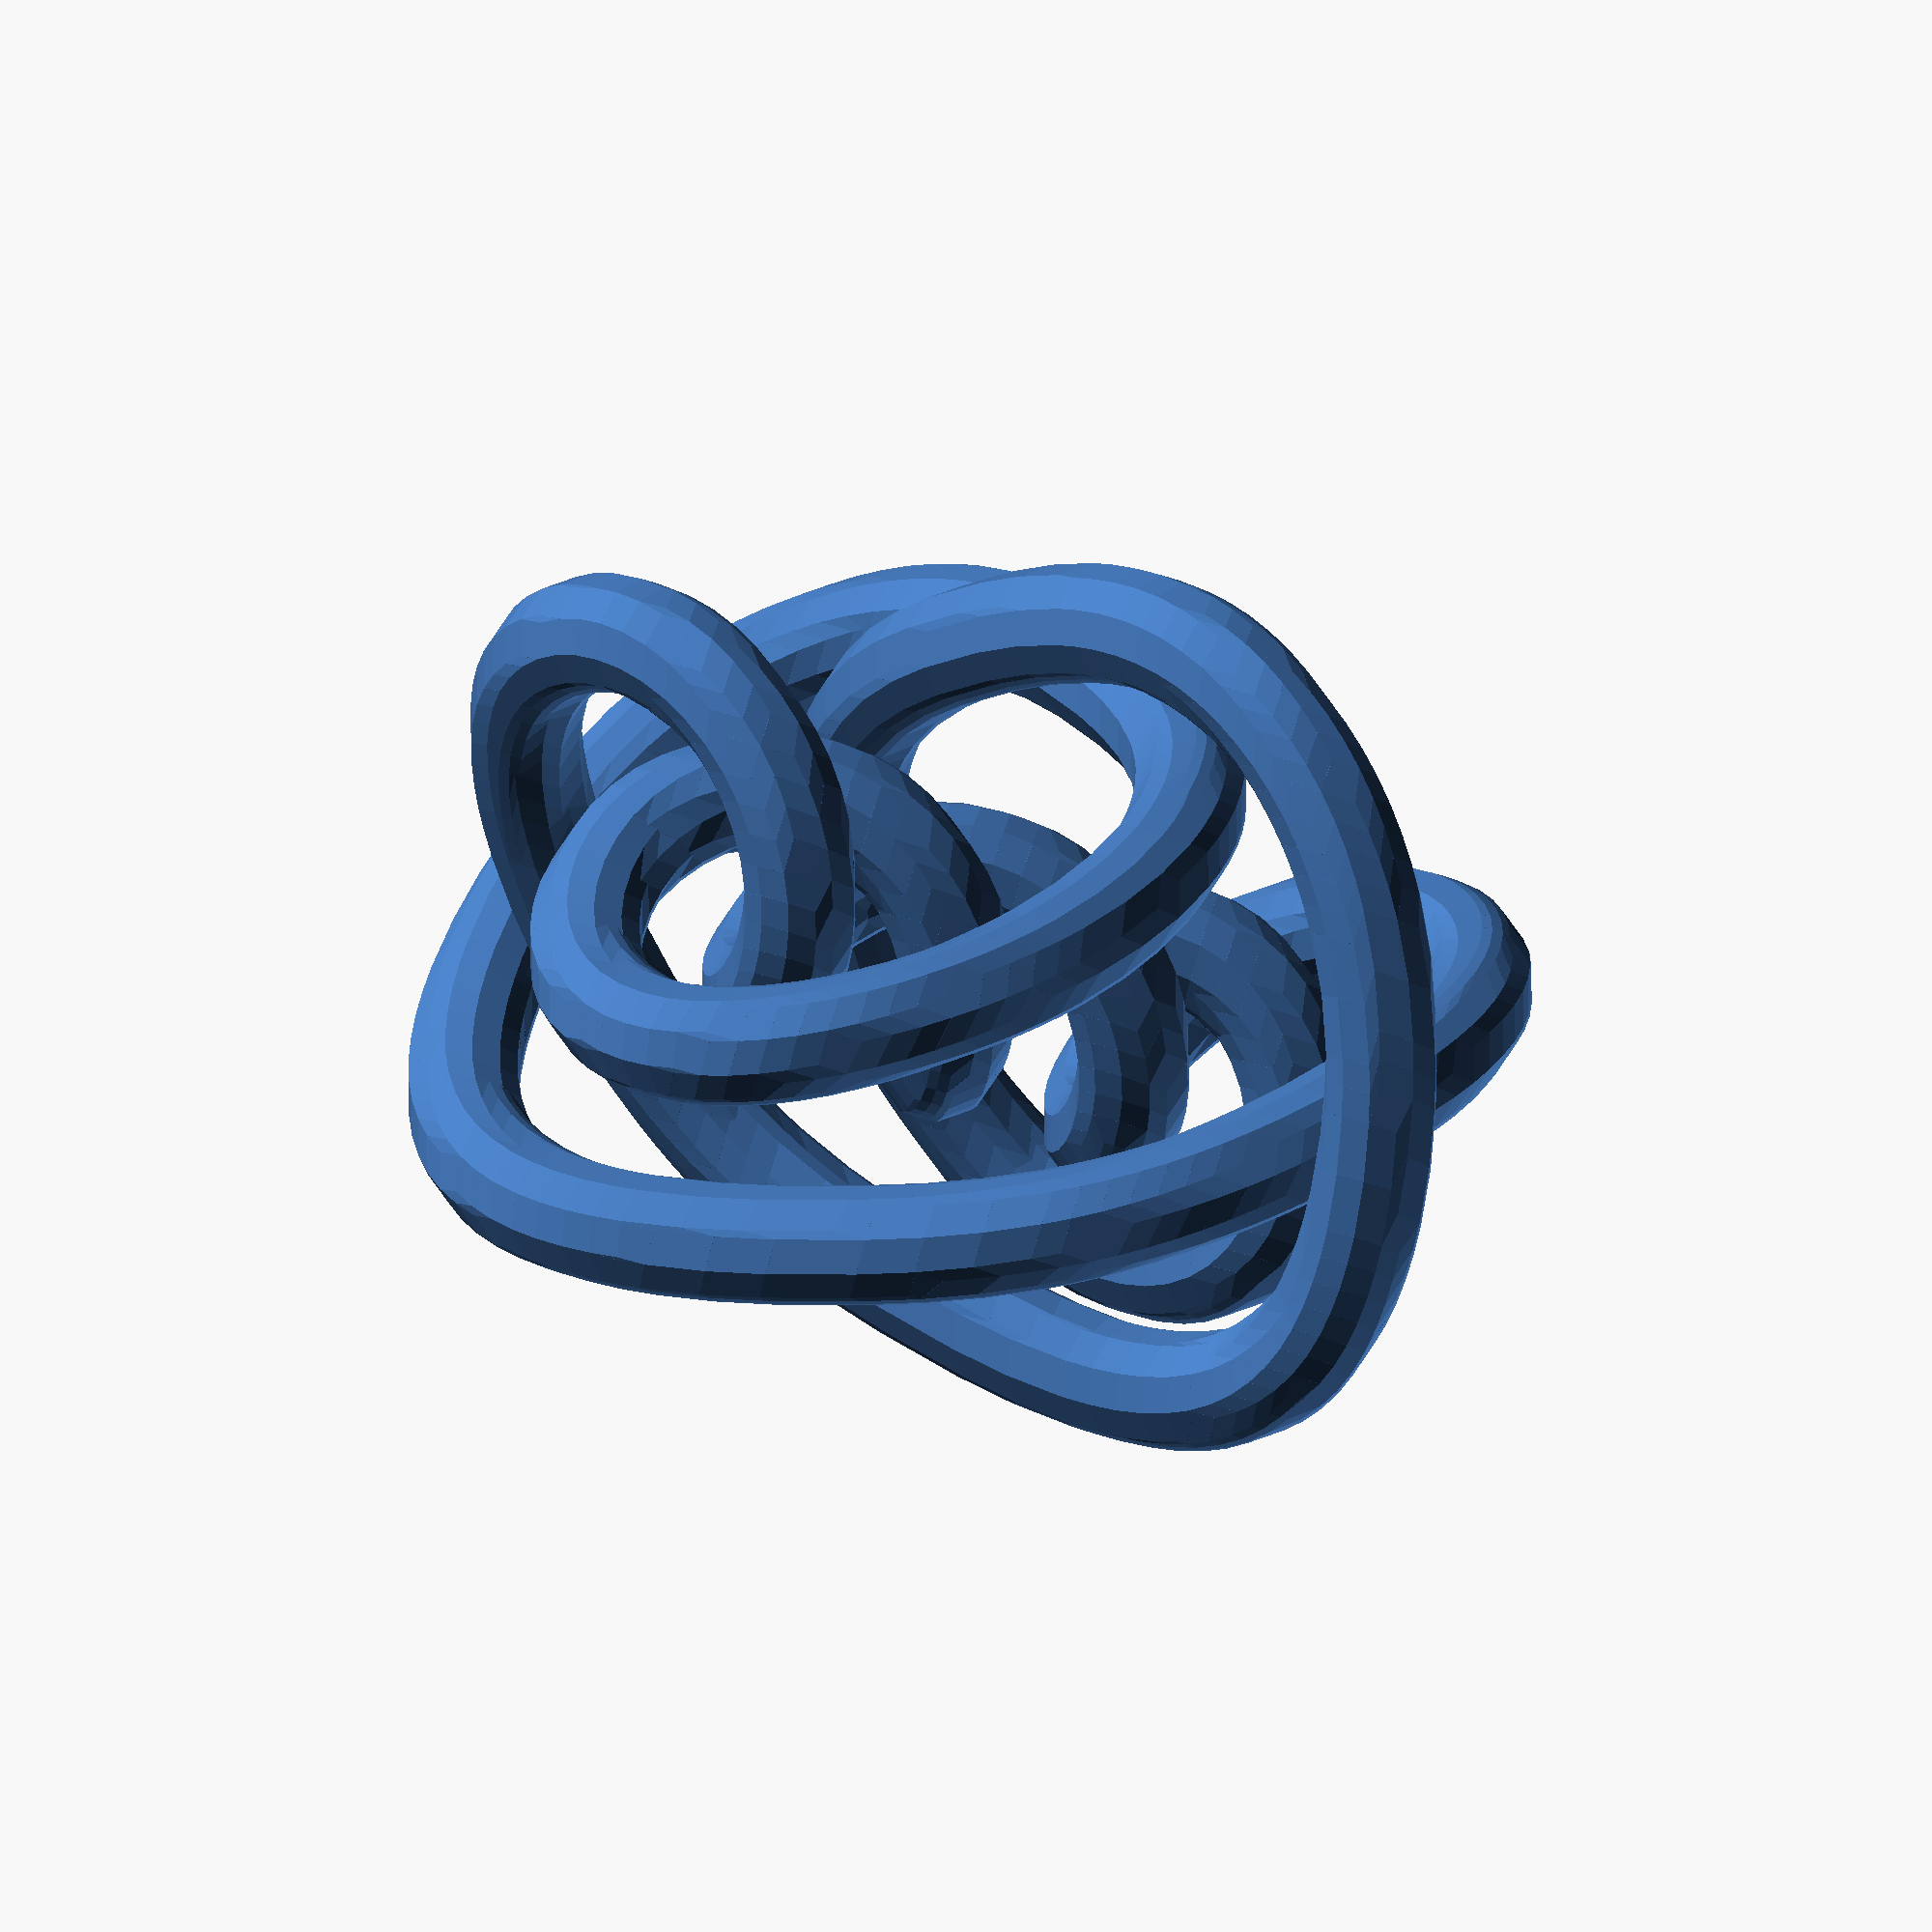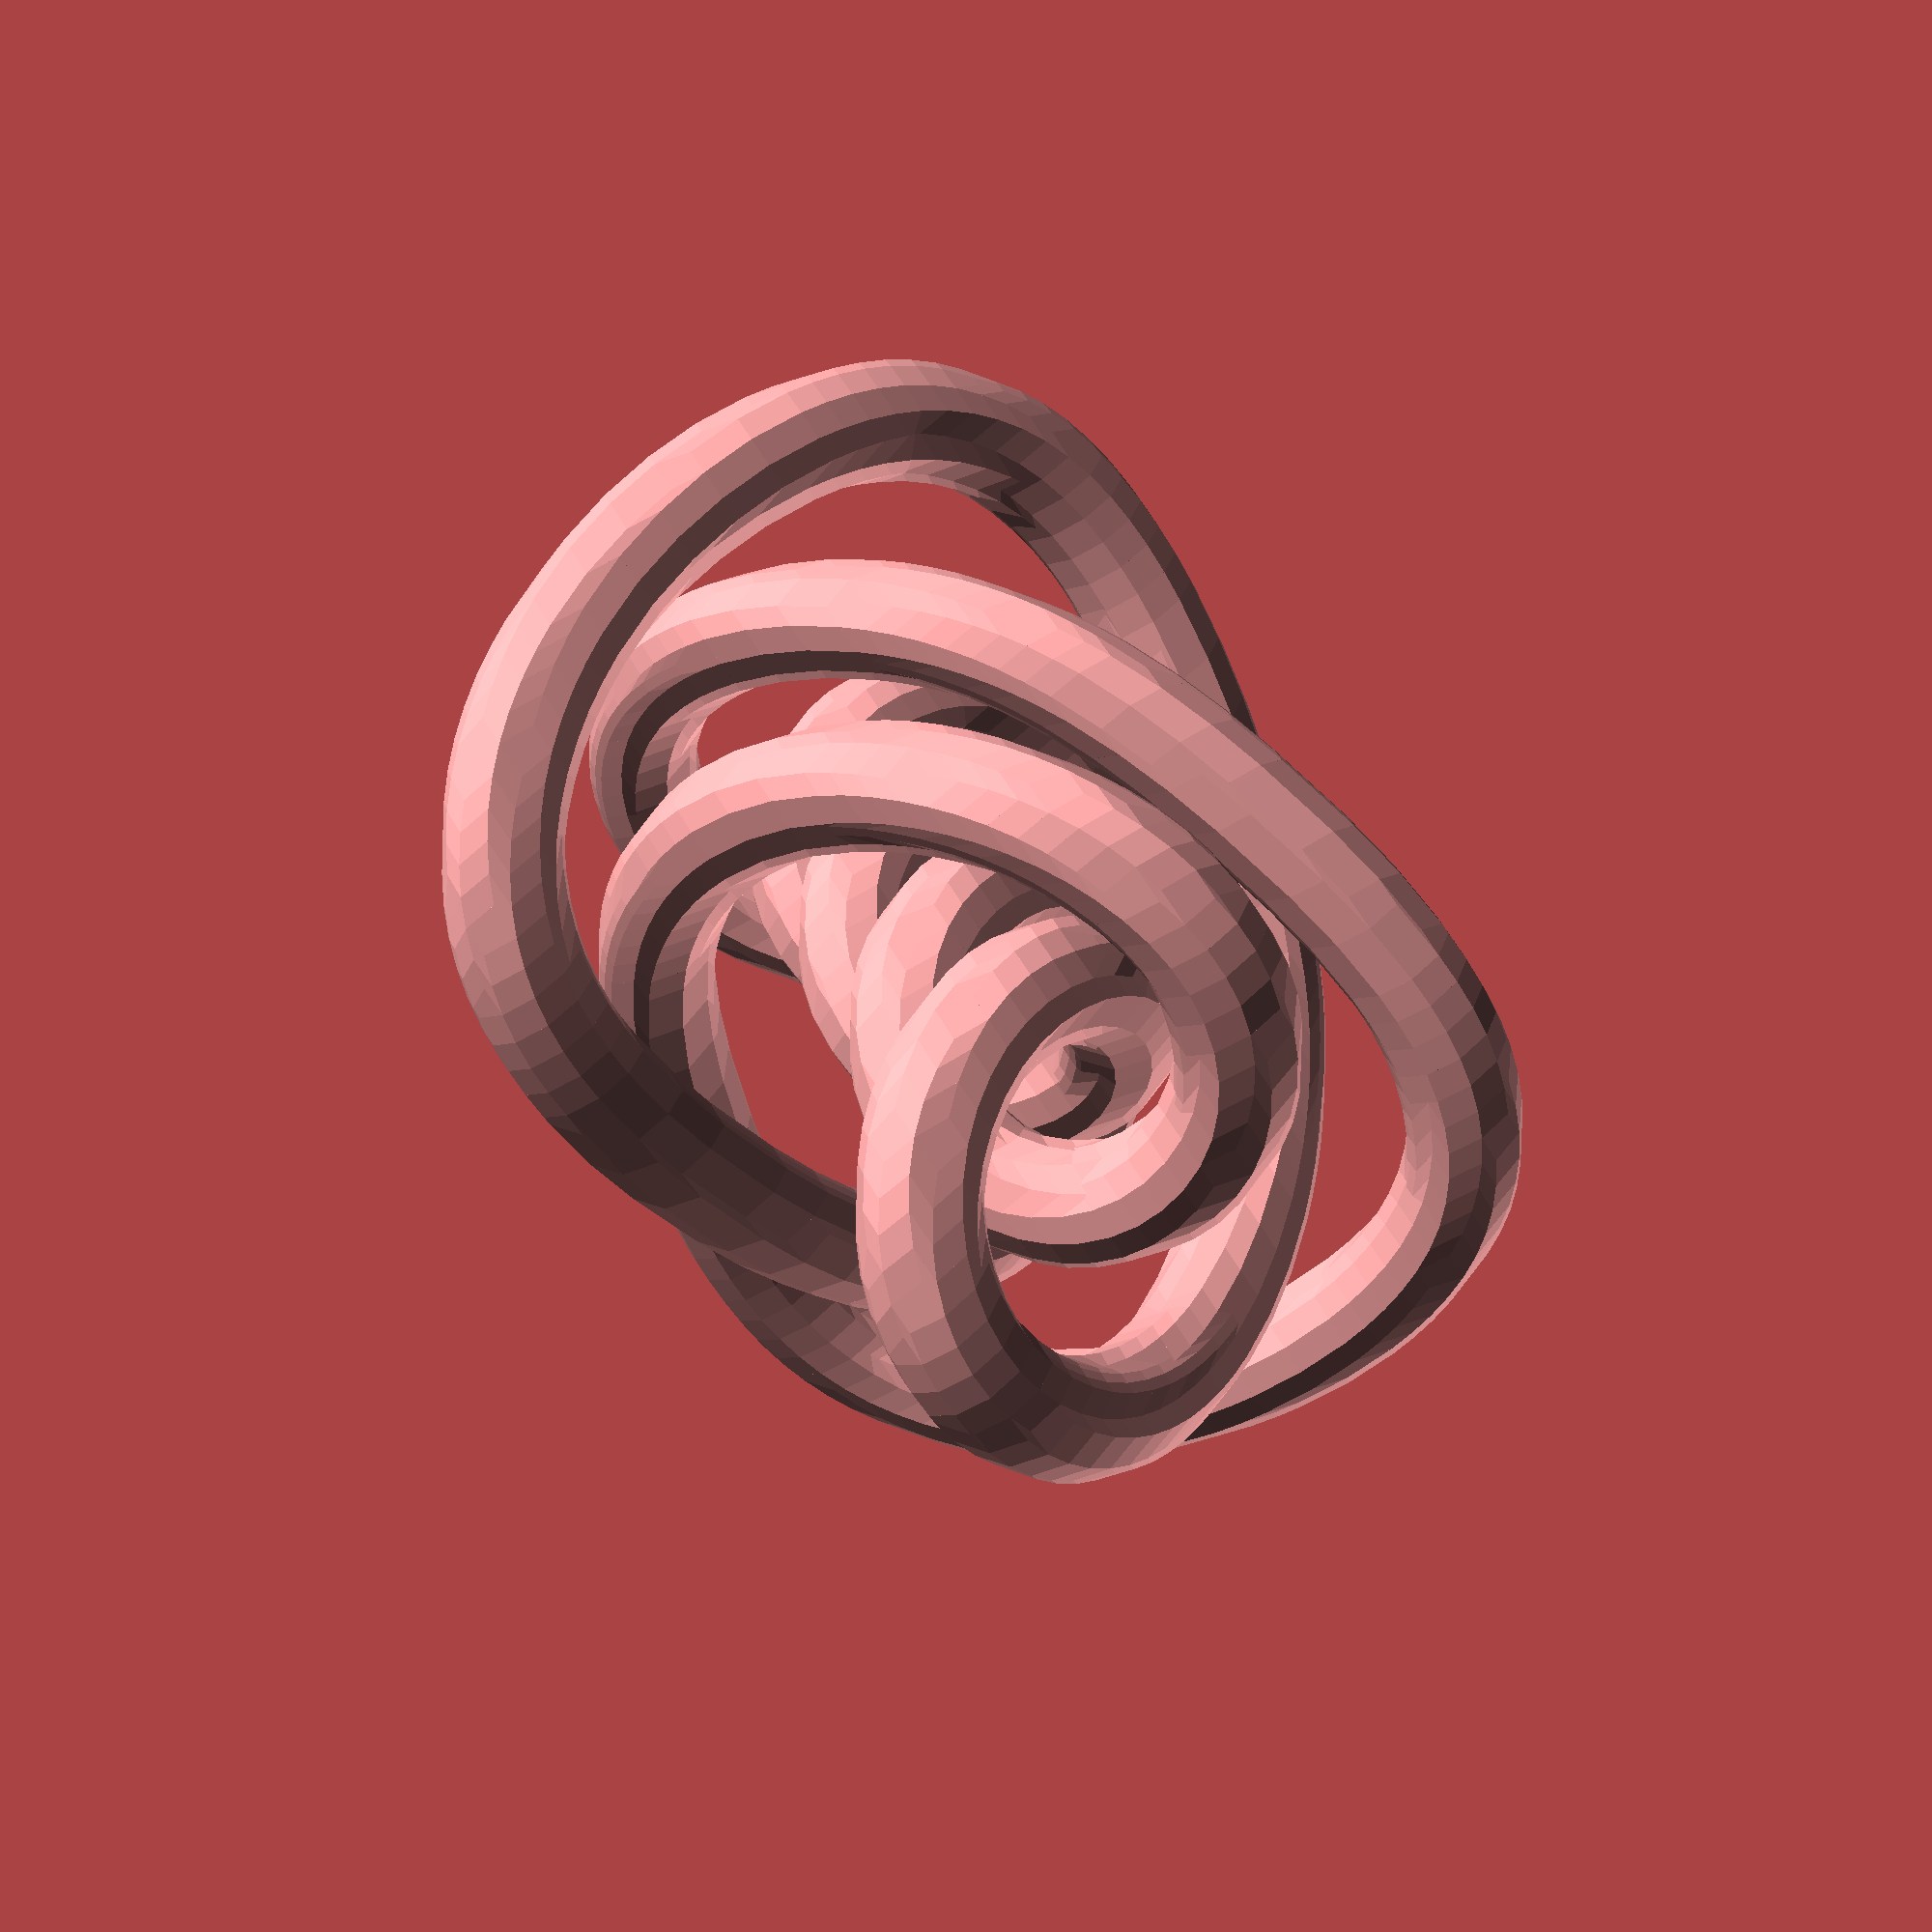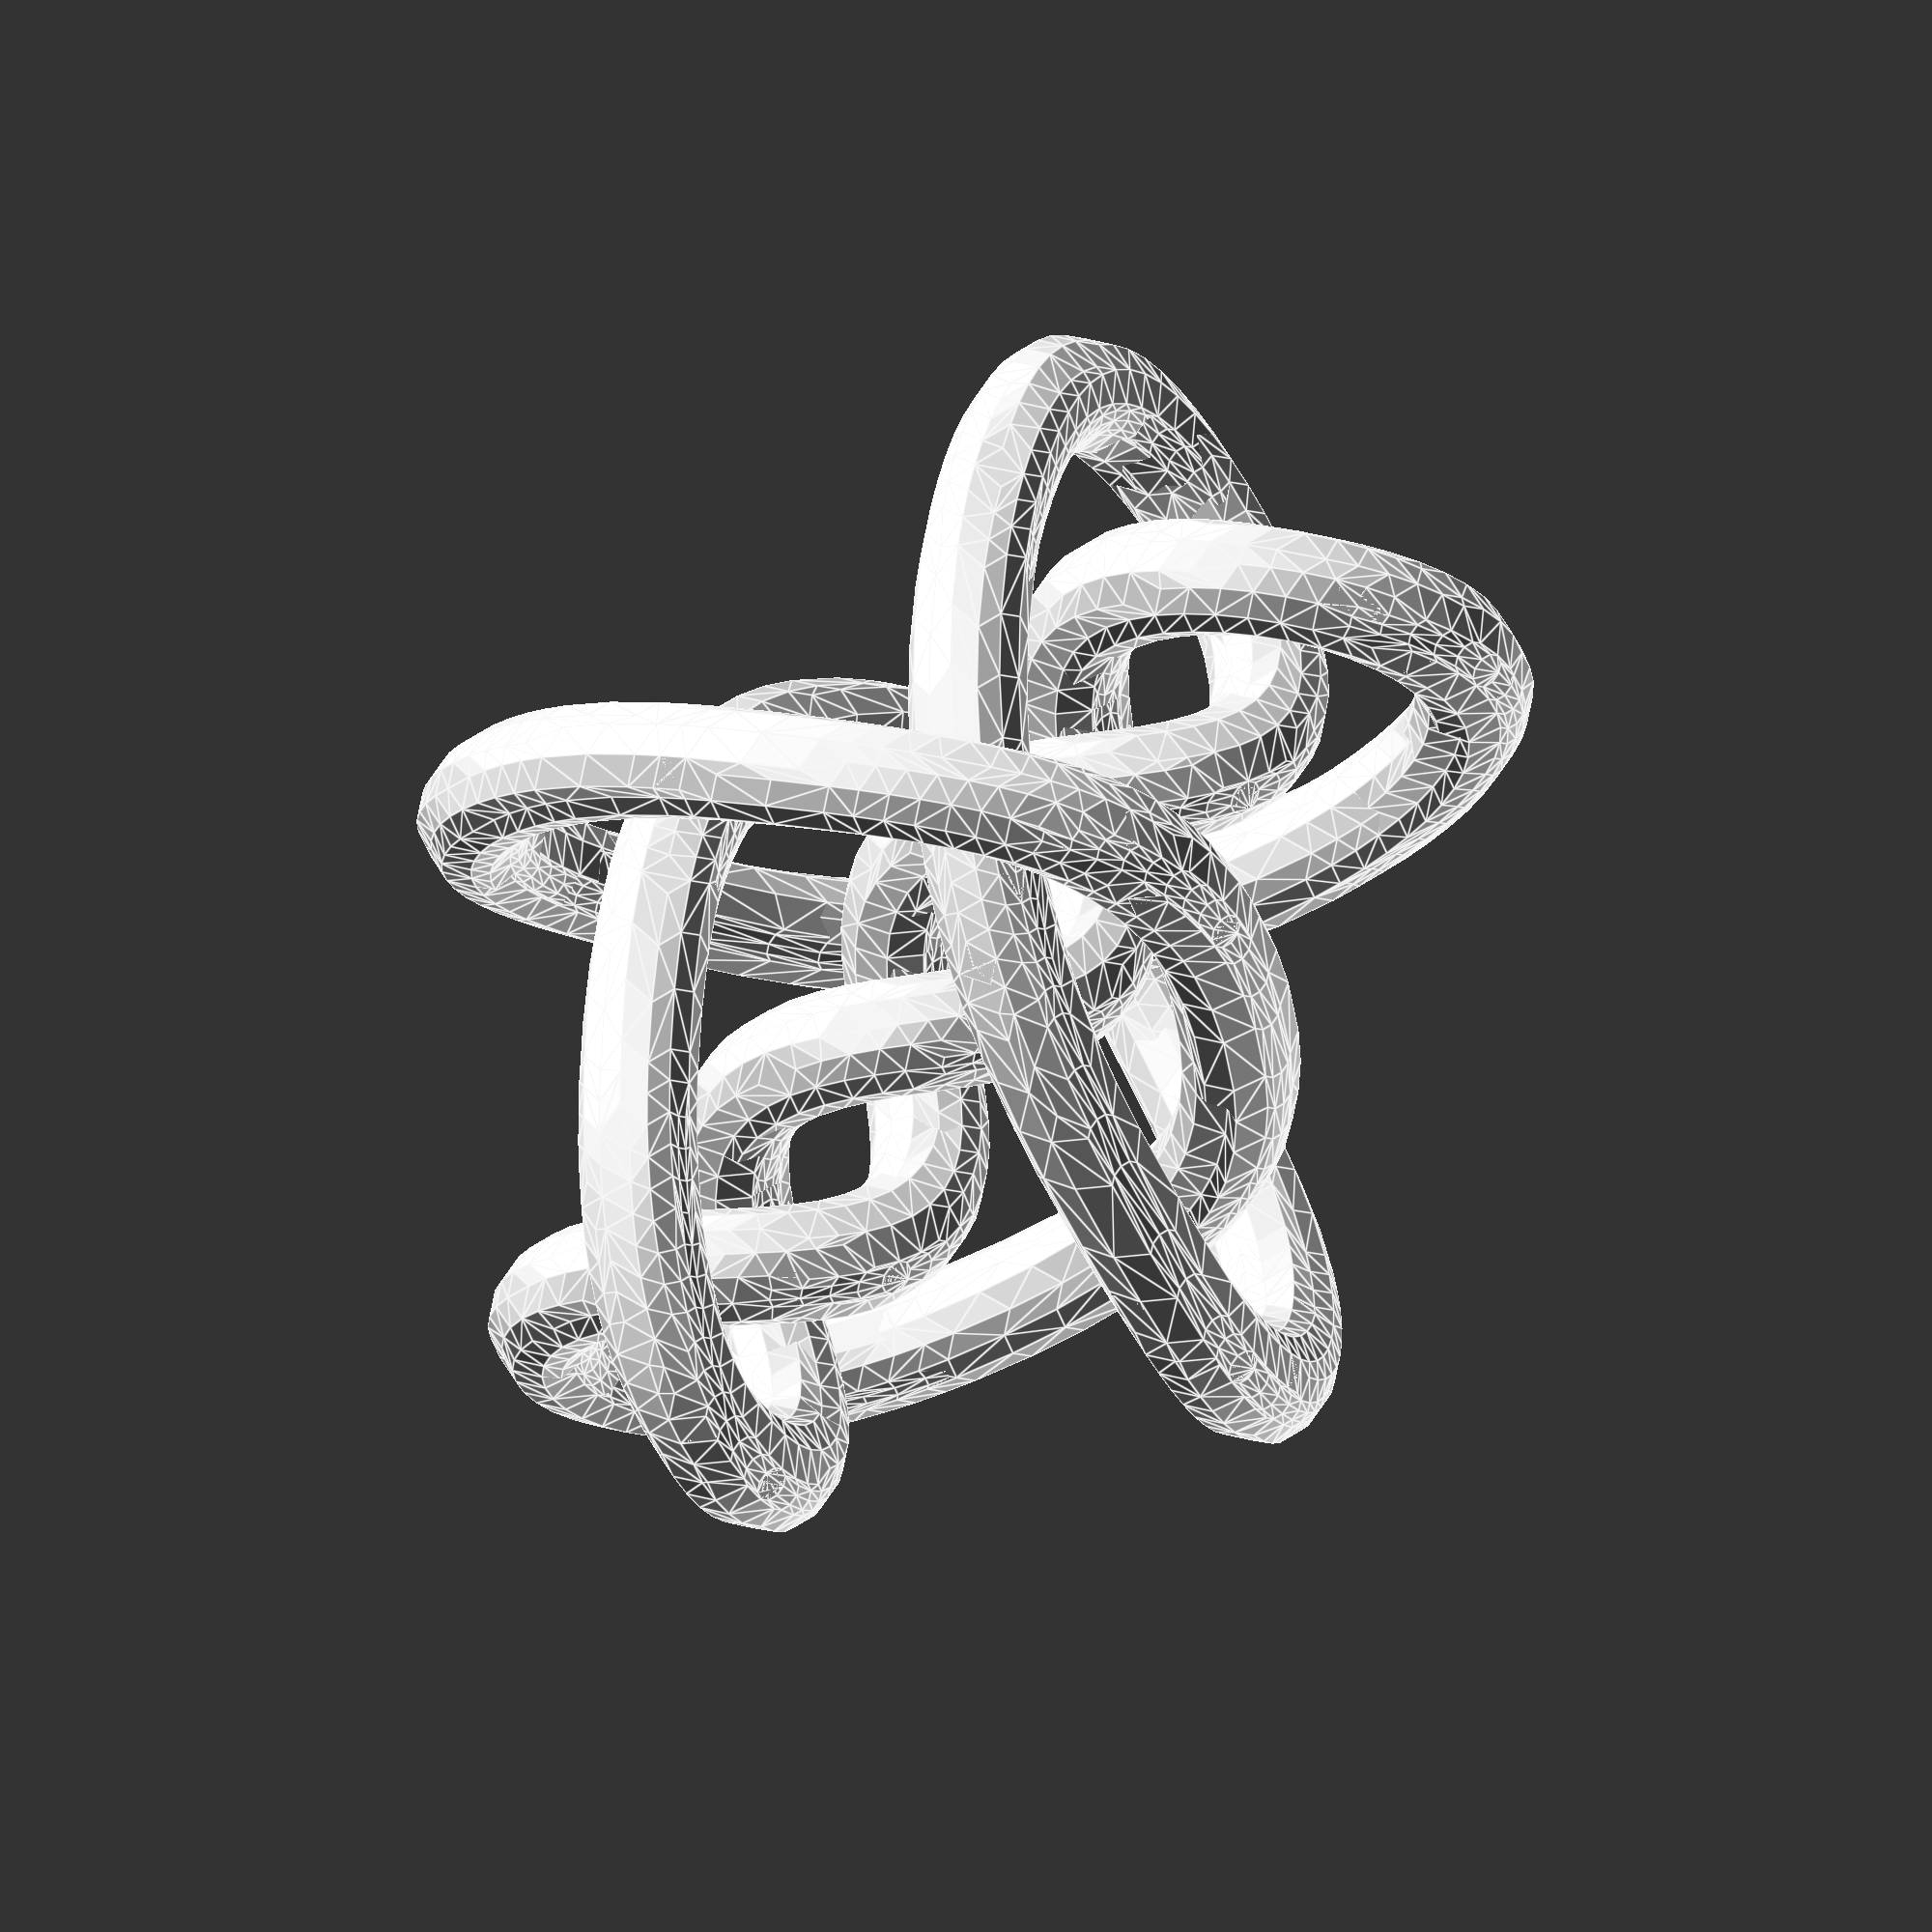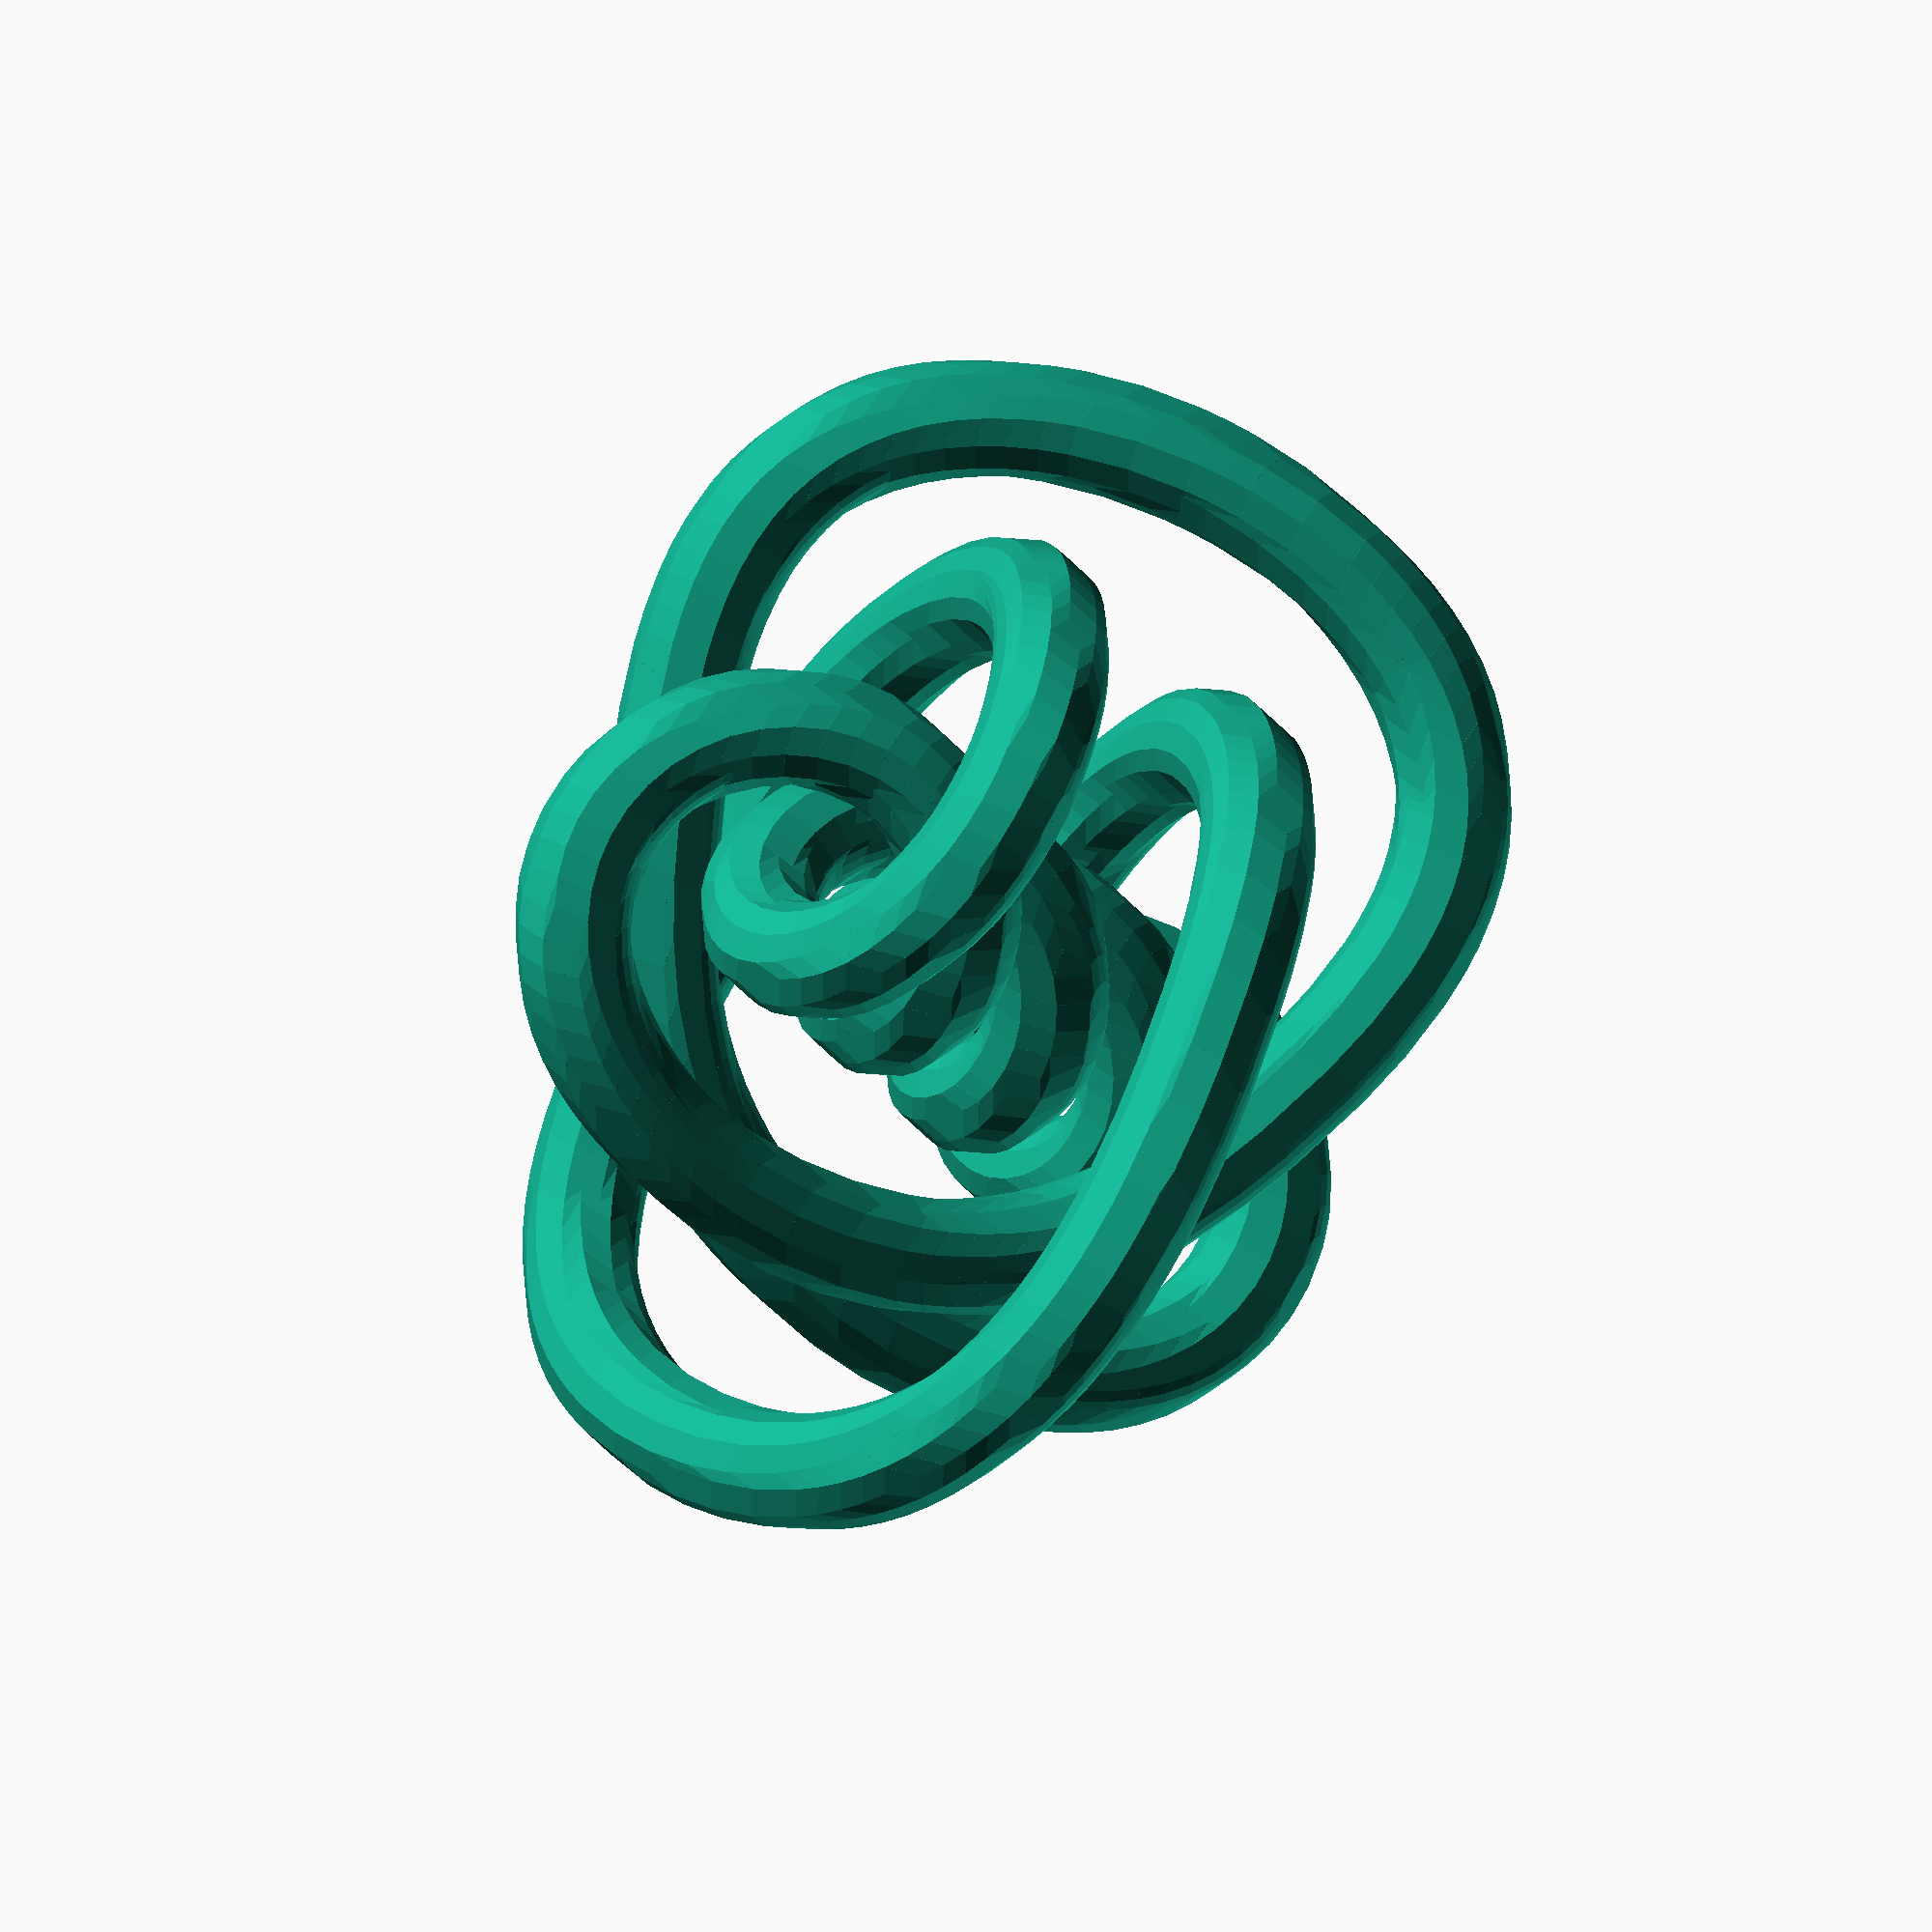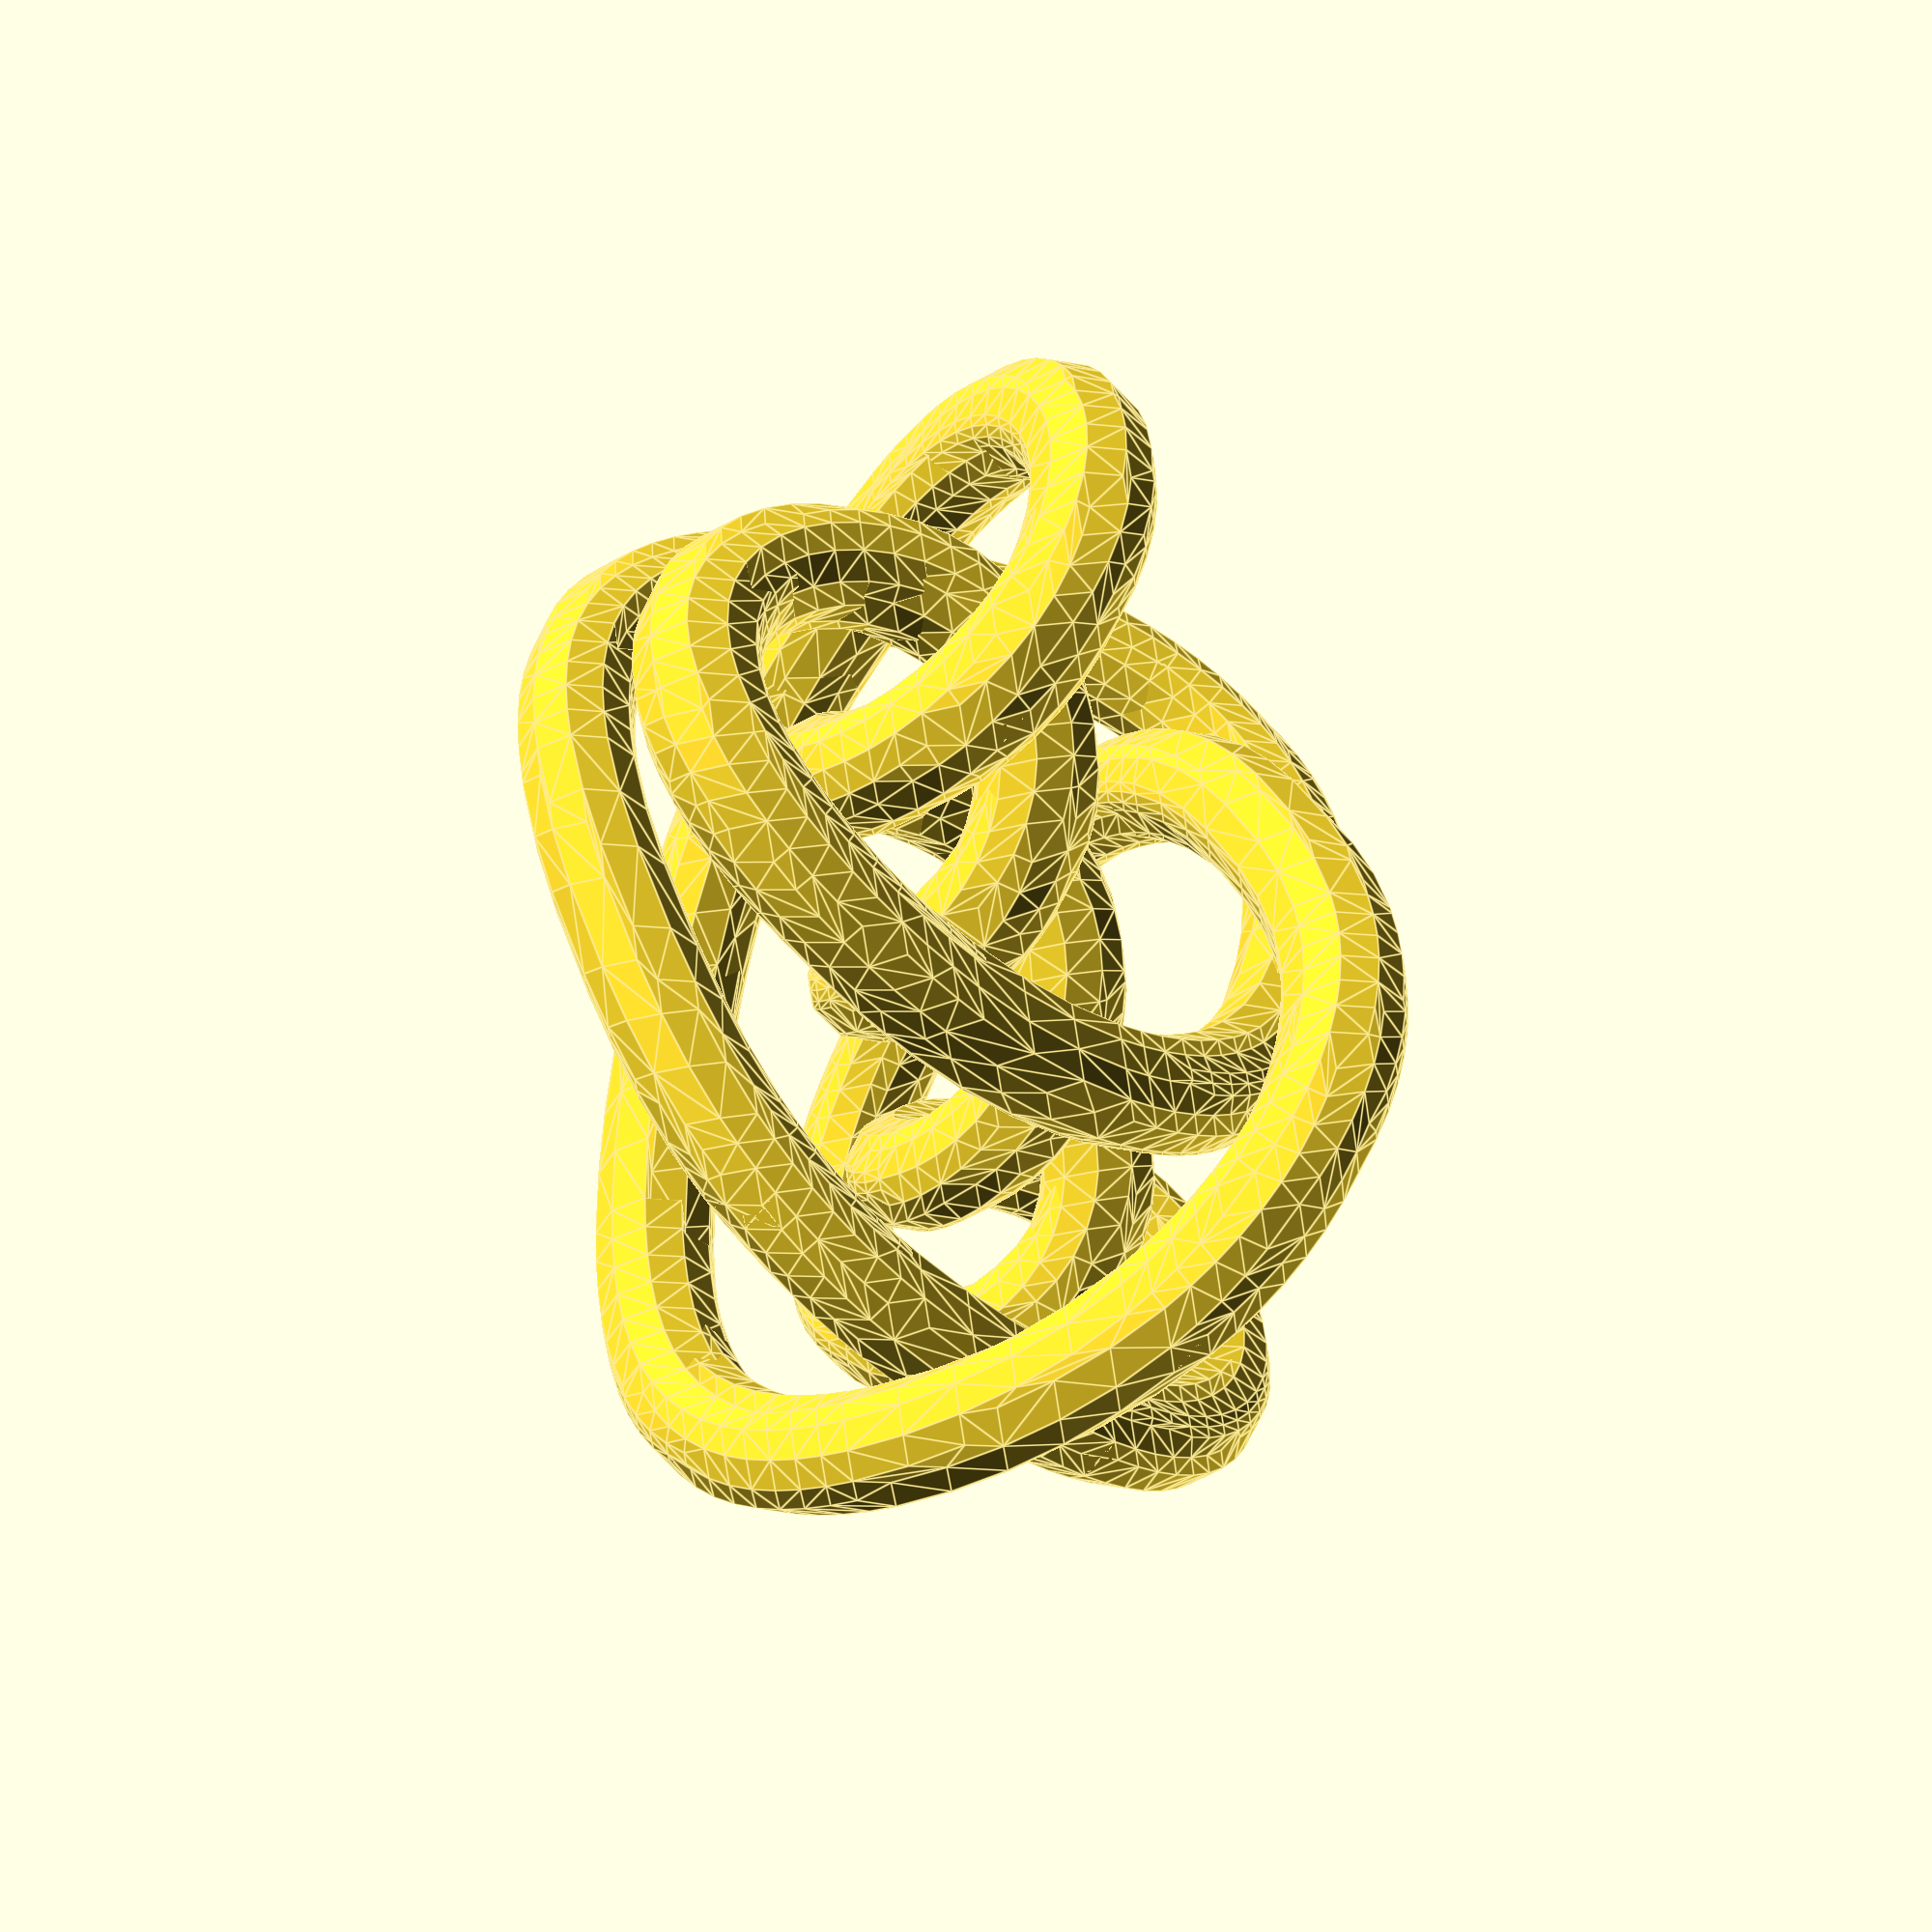
<openscad>
 //% Knot 8_2d test (DHF)
 //% mirror image
 //% repeatedly adjusted with knotadjust.f
 //% adjusted with knotadjust.f
 //% shortened with knotshorten.f
 //% adjusted with knotadjust.f
 //% shortened with knotshorten.f
 //% adjusted with knotadjust.f
 //% shortened with knotshorten.f
 //% adjusted with knotadjust.f
 //% shortened with knotshorten.f
 //% adjusted with knotadjust.f
 //% shortened with knotshorten.f
// make with infill 80%, support angle 10 deg
r1 = 3;  d1 = 10;
// Path length     57.77*d1
// tube diameter 2*r1, closest approach d1-2*r1
 hull(){
translate(v=[ 0.066*d1,-2.749*d1,-0.138*d1])sphere(r=r1);
translate(v=[ 0.199*d1,-2.717*d1,-0.413*d1])sphere(r=r1);}
 hull(){
translate(v=[ 0.199*d1,-2.717*d1,-0.413*d1])sphere(r=r1);
translate(v=[ 0.338*d1,-2.649*d1,-0.684*d1])sphere(r=r1);}
 hull(){
translate(v=[ 0.338*d1,-2.649*d1,-0.684*d1])sphere(r=r1);
translate(v=[ 0.408*d1,-2.601*d1,-0.815*d1])sphere(r=r1);}
 hull(){
translate(v=[ 0.408*d1,-2.601*d1,-0.815*d1])sphere(r=r1);
translate(v=[ 0.478*d1,-2.543*d1,-0.943*d1])sphere(r=r1);}
 hull(){
translate(v=[ 0.478*d1,-2.543*d1,-0.943*d1])sphere(r=r1);
translate(v=[ 0.547*d1,-2.474*d1,-1.066*d1])sphere(r=r1);}
 hull(){
translate(v=[ 0.547*d1,-2.474*d1,-1.066*d1])sphere(r=r1);
translate(v=[ 0.614*d1,-2.394*d1,-1.183*d1])sphere(r=r1);}
 hull(){
translate(v=[ 0.614*d1,-2.394*d1,-1.183*d1])sphere(r=r1);
translate(v=[ 0.676*d1,-2.303*d1,-1.292*d1])sphere(r=r1);}
 hull(){
translate(v=[ 0.676*d1,-2.303*d1,-1.292*d1])sphere(r=r1);
translate(v=[ 0.732*d1,-2.201*d1,-1.392*d1])sphere(r=r1);}
 hull(){
translate(v=[ 0.732*d1,-2.201*d1,-1.392*d1])sphere(r=r1);
translate(v=[ 0.780*d1,-2.088*d1,-1.481*d1])sphere(r=r1);}
 hull(){
translate(v=[ 0.780*d1,-2.088*d1,-1.481*d1])sphere(r=r1);
translate(v=[ 0.820*d1,-1.966*d1,-1.560*d1])sphere(r=r1);}
 hull(){
translate(v=[ 0.820*d1,-1.966*d1,-1.560*d1])sphere(r=r1);
translate(v=[ 0.850*d1,-1.835*d1,-1.626*d1])sphere(r=r1);}
 hull(){
translate(v=[ 0.850*d1,-1.835*d1,-1.626*d1])sphere(r=r1);
translate(v=[ 0.869*d1,-1.696*d1,-1.679*d1])sphere(r=r1);}
 hull(){
translate(v=[ 0.869*d1,-1.696*d1,-1.679*d1])sphere(r=r1);
translate(v=[ 0.877*d1,-1.551*d1,-1.719*d1])sphere(r=r1);}
 hull(){
translate(v=[ 0.877*d1,-1.551*d1,-1.719*d1])sphere(r=r1);
translate(v=[ 0.875*d1,-1.400*d1,-1.747*d1])sphere(r=r1);}
 hull(){
translate(v=[ 0.875*d1,-1.400*d1,-1.747*d1])sphere(r=r1);
translate(v=[ 0.862*d1,-1.246*d1,-1.763*d1])sphere(r=r1);}
 hull(){
translate(v=[ 0.862*d1,-1.246*d1,-1.763*d1])sphere(r=r1);
translate(v=[ 0.841*d1,-1.090*d1,-1.768*d1])sphere(r=r1);}
 hull(){
translate(v=[ 0.841*d1,-1.090*d1,-1.768*d1])sphere(r=r1);
translate(v=[ 0.811*d1,-0.932*d1,-1.764*d1])sphere(r=r1);}
 hull(){
translate(v=[ 0.811*d1,-0.932*d1,-1.764*d1])sphere(r=r1);
translate(v=[ 0.734*d1,-0.618*d1,-1.731*d1])sphere(r=r1);}
 hull(){
translate(v=[ 0.734*d1,-0.618*d1,-1.731*d1])sphere(r=r1);
translate(v=[ 0.641*d1,-0.311*d1,-1.674*d1])sphere(r=r1);}
 hull(){
translate(v=[ 0.641*d1,-0.311*d1,-1.674*d1])sphere(r=r1);
translate(v=[ 0.486*d1, 0.127*d1,-1.563*d1])sphere(r=r1);}
 hull(){
translate(v=[ 0.486*d1, 0.127*d1,-1.563*d1])sphere(r=r1);
translate(v=[ 0.373*d1, 0.401*d1,-1.477*d1])sphere(r=r1);}
 hull(){
translate(v=[ 0.373*d1, 0.401*d1,-1.477*d1])sphere(r=r1);
translate(v=[ 0.249*d1, 0.656*d1,-1.379*d1])sphere(r=r1);}
 hull(){
translate(v=[ 0.249*d1, 0.656*d1,-1.379*d1])sphere(r=r1);
translate(v=[ 0.108*d1, 0.891*d1,-1.265*d1])sphere(r=r1);}
 hull(){
translate(v=[ 0.108*d1, 0.891*d1,-1.265*d1])sphere(r=r1);
translate(v=[ 0.030*d1, 0.999*d1,-1.200*d1])sphere(r=r1);}
 hull(){
translate(v=[ 0.030*d1, 0.999*d1,-1.200*d1])sphere(r=r1);
translate(v=[-0.054*d1, 1.101*d1,-1.131*d1])sphere(r=r1);}
 hull(){
translate(v=[-0.054*d1, 1.101*d1,-1.131*d1])sphere(r=r1);
translate(v=[-0.144*d1, 1.195*d1,-1.056*d1])sphere(r=r1);}
 hull(){
translate(v=[-0.144*d1, 1.195*d1,-1.056*d1])sphere(r=r1);
translate(v=[-0.240*d1, 1.281*d1,-0.975*d1])sphere(r=r1);}
 hull(){
translate(v=[-0.240*d1, 1.281*d1,-0.975*d1])sphere(r=r1);
translate(v=[-0.342*d1, 1.360*d1,-0.890*d1])sphere(r=r1);}
 hull(){
translate(v=[-0.342*d1, 1.360*d1,-0.890*d1])sphere(r=r1);
translate(v=[-0.449*d1, 1.429*d1,-0.800*d1])sphere(r=r1);}
 hull(){
translate(v=[-0.449*d1, 1.429*d1,-0.800*d1])sphere(r=r1);
translate(v=[-0.560*d1, 1.490*d1,-0.706*d1])sphere(r=r1);}
 hull(){
translate(v=[-0.560*d1, 1.490*d1,-0.706*d1])sphere(r=r1);
translate(v=[-0.676*d1, 1.541*d1,-0.609*d1])sphere(r=r1);}
 hull(){
translate(v=[-0.676*d1, 1.541*d1,-0.609*d1])sphere(r=r1);
translate(v=[-0.918*d1, 1.617*d1,-0.409*d1])sphere(r=r1);}
 hull(){
translate(v=[-0.918*d1, 1.617*d1,-0.409*d1])sphere(r=r1);
translate(v=[-1.172*d1, 1.655*d1,-0.205*d1])sphere(r=r1);}
 hull(){
translate(v=[-1.172*d1, 1.655*d1,-0.205*d1])sphere(r=r1);
translate(v=[-1.432*d1, 1.657*d1,-0.003*d1])sphere(r=r1);}
 hull(){
translate(v=[-1.432*d1, 1.657*d1,-0.003*d1])sphere(r=r1);
translate(v=[-1.562*d1, 1.643*d1, 0.096*d1])sphere(r=r1);}
 hull(){
translate(v=[-1.562*d1, 1.643*d1, 0.096*d1])sphere(r=r1);
translate(v=[-1.693*d1, 1.620*d1, 0.194*d1])sphere(r=r1);}
 hull(){
translate(v=[-1.693*d1, 1.620*d1, 0.194*d1])sphere(r=r1);
translate(v=[-1.821*d1, 1.586*d1, 0.291*d1])sphere(r=r1);}
 hull(){
translate(v=[-1.821*d1, 1.586*d1, 0.291*d1])sphere(r=r1);
translate(v=[-1.947*d1, 1.541*d1, 0.385*d1])sphere(r=r1);}
 hull(){
translate(v=[-1.947*d1, 1.541*d1, 0.385*d1])sphere(r=r1);
translate(v=[-2.069*d1, 1.485*d1, 0.476*d1])sphere(r=r1);}
 hull(){
translate(v=[-2.069*d1, 1.485*d1, 0.476*d1])sphere(r=r1);
translate(v=[-2.185*d1, 1.417*d1, 0.565*d1])sphere(r=r1);}
 hull(){
translate(v=[-2.185*d1, 1.417*d1, 0.565*d1])sphere(r=r1);
translate(v=[-2.294*d1, 1.336*d1, 0.648*d1])sphere(r=r1);}
 hull(){
translate(v=[-2.294*d1, 1.336*d1, 0.648*d1])sphere(r=r1);
translate(v=[-2.393*d1, 1.243*d1, 0.726*d1])sphere(r=r1);}
 hull(){
translate(v=[-2.393*d1, 1.243*d1, 0.726*d1])sphere(r=r1);
translate(v=[-2.481*d1, 1.137*d1, 0.796*d1])sphere(r=r1);}
 hull(){
translate(v=[-2.481*d1, 1.137*d1, 0.796*d1])sphere(r=r1);
translate(v=[-2.556*d1, 1.019*d1, 0.856*d1])sphere(r=r1);}
 hull(){
translate(v=[-2.556*d1, 1.019*d1, 0.856*d1])sphere(r=r1);
translate(v=[-2.617*d1, 0.890*d1, 0.905*d1])sphere(r=r1);}
 hull(){
translate(v=[-2.617*d1, 0.890*d1, 0.905*d1])sphere(r=r1);
translate(v=[-2.662*d1, 0.751*d1, 0.941*d1])sphere(r=r1);}
 hull(){
translate(v=[-2.662*d1, 0.751*d1, 0.941*d1])sphere(r=r1);
translate(v=[-2.692*d1, 0.604*d1, 0.961*d1])sphere(r=r1);}
 hull(){
translate(v=[-2.692*d1, 0.604*d1, 0.961*d1])sphere(r=r1);
translate(v=[-2.706*d1, 0.453*d1, 0.963*d1])sphere(r=r1);}
 hull(){
translate(v=[-2.706*d1, 0.453*d1, 0.963*d1])sphere(r=r1);
translate(v=[-2.703*d1, 0.299*d1, 0.947*d1])sphere(r=r1);}
 hull(){
translate(v=[-2.703*d1, 0.299*d1, 0.947*d1])sphere(r=r1);
translate(v=[-2.685*d1, 0.147*d1, 0.911*d1])sphere(r=r1);}
 hull(){
translate(v=[-2.685*d1, 0.147*d1, 0.911*d1])sphere(r=r1);
translate(v=[-2.653*d1, 0.001*d1, 0.855*d1])sphere(r=r1);}
 hull(){
translate(v=[-2.653*d1, 0.001*d1, 0.855*d1])sphere(r=r1);
translate(v=[-2.608*d1,-0.136*d1, 0.779*d1])sphere(r=r1);}
 hull(){
translate(v=[-2.608*d1,-0.136*d1, 0.779*d1])sphere(r=r1);
translate(v=[-2.552*d1,-0.259*d1, 0.686*d1])sphere(r=r1);}
 hull(){
translate(v=[-2.552*d1,-0.259*d1, 0.686*d1])sphere(r=r1);
translate(v=[-2.485*d1,-0.365*d1, 0.577*d1])sphere(r=r1);}
 hull(){
translate(v=[-2.485*d1,-0.365*d1, 0.577*d1])sphere(r=r1);
translate(v=[-2.411*d1,-0.450*d1, 0.455*d1])sphere(r=r1);}
 hull(){
translate(v=[-2.411*d1,-0.450*d1, 0.455*d1])sphere(r=r1);
translate(v=[-2.331*d1,-0.512*d1, 0.324*d1])sphere(r=r1);}
 hull(){
translate(v=[-2.331*d1,-0.512*d1, 0.324*d1])sphere(r=r1);
translate(v=[-2.245*d1,-0.549*d1, 0.188*d1])sphere(r=r1);}
 hull(){
translate(v=[-2.245*d1,-0.549*d1, 0.188*d1])sphere(r=r1);
translate(v=[-2.157*d1,-0.559*d1, 0.052*d1])sphere(r=r1);}
 hull(){
translate(v=[-2.157*d1,-0.559*d1, 0.052*d1])sphere(r=r1);
translate(v=[-2.065*d1,-0.542*d1,-0.079*d1])sphere(r=r1);}
 hull(){
translate(v=[-2.065*d1,-0.542*d1,-0.079*d1])sphere(r=r1);
translate(v=[-1.972*d1,-0.500*d1,-0.200*d1])sphere(r=r1);}
 hull(){
translate(v=[-1.972*d1,-0.500*d1,-0.200*d1])sphere(r=r1);
translate(v=[-1.877*d1,-0.436*d1,-0.306*d1])sphere(r=r1);}
 hull(){
translate(v=[-1.877*d1,-0.436*d1,-0.306*d1])sphere(r=r1);
translate(v=[-1.781*d1,-0.351*d1,-0.394*d1])sphere(r=r1);}
 hull(){
translate(v=[-1.781*d1,-0.351*d1,-0.394*d1])sphere(r=r1);
translate(v=[-1.683*d1,-0.251*d1,-0.459*d1])sphere(r=r1);}
 hull(){
translate(v=[-1.683*d1,-0.251*d1,-0.459*d1])sphere(r=r1);
translate(v=[-1.585*d1,-0.139*d1,-0.500*d1])sphere(r=r1);}
 hull(){
translate(v=[-1.585*d1,-0.139*d1,-0.500*d1])sphere(r=r1);
translate(v=[-1.485*d1,-0.023*d1,-0.514*d1])sphere(r=r1);}
 hull(){
translate(v=[-1.485*d1,-0.023*d1,-0.514*d1])sphere(r=r1);
translate(v=[-1.383*d1, 0.094*d1,-0.502*d1])sphere(r=r1);}
 hull(){
translate(v=[-1.383*d1, 0.094*d1,-0.502*d1])sphere(r=r1);
translate(v=[-1.280*d1, 0.204*d1,-0.465*d1])sphere(r=r1);}
 hull(){
translate(v=[-1.280*d1, 0.204*d1,-0.465*d1])sphere(r=r1);
translate(v=[-1.176*d1, 0.304*d1,-0.404*d1])sphere(r=r1);}
 hull(){
translate(v=[-1.176*d1, 0.304*d1,-0.404*d1])sphere(r=r1);
translate(v=[-1.070*d1, 0.387*d1,-0.324*d1])sphere(r=r1);}
 hull(){
translate(v=[-1.070*d1, 0.387*d1,-0.324*d1])sphere(r=r1);
translate(v=[-0.964*d1, 0.450*d1,-0.227*d1])sphere(r=r1);}
 hull(){
translate(v=[-0.964*d1, 0.450*d1,-0.227*d1])sphere(r=r1);
translate(v=[-0.856*d1, 0.490*d1,-0.119*d1])sphere(r=r1);}
 hull(){
translate(v=[-0.856*d1, 0.490*d1,-0.119*d1])sphere(r=r1);
translate(v=[-0.749*d1, 0.504*d1,-0.006*d1])sphere(r=r1);}
 hull(){
translate(v=[-0.749*d1, 0.504*d1,-0.006*d1])sphere(r=r1);
translate(v=[-0.641*d1, 0.493*d1, 0.108*d1])sphere(r=r1);}
 hull(){
translate(v=[-0.641*d1, 0.493*d1, 0.108*d1])sphere(r=r1);
translate(v=[-0.533*d1, 0.457*d1, 0.215*d1])sphere(r=r1);}
 hull(){
translate(v=[-0.533*d1, 0.457*d1, 0.215*d1])sphere(r=r1);
translate(v=[-0.426*d1, 0.397*d1, 0.312*d1])sphere(r=r1);}
 hull(){
translate(v=[-0.426*d1, 0.397*d1, 0.312*d1])sphere(r=r1);
translate(v=[-0.319*d1, 0.317*d1, 0.392*d1])sphere(r=r1);}
 hull(){
translate(v=[-0.319*d1, 0.317*d1, 0.392*d1])sphere(r=r1);
translate(v=[-0.212*d1, 0.221*d1, 0.453*d1])sphere(r=r1);}
 hull(){
translate(v=[-0.212*d1, 0.221*d1, 0.453*d1])sphere(r=r1);
translate(v=[-0.106*d1, 0.113*d1, 0.491*d1])sphere(r=r1);}
 hull(){
translate(v=[-0.106*d1, 0.113*d1, 0.491*d1])sphere(r=r1);
translate(v=[ 0.000*d1, 0.000*d1, 0.503*d1])sphere(r=r1);}
 hull(){
translate(v=[ 0.000*d1, 0.000*d1, 0.503*d1])sphere(r=r1);
translate(v=[ 0.106*d1,-0.113*d1, 0.491*d1])sphere(r=r1);}
 hull(){
translate(v=[ 0.106*d1,-0.113*d1, 0.491*d1])sphere(r=r1);
translate(v=[ 0.212*d1,-0.221*d1, 0.453*d1])sphere(r=r1);}
 hull(){
translate(v=[ 0.212*d1,-0.221*d1, 0.453*d1])sphere(r=r1);
translate(v=[ 0.319*d1,-0.317*d1, 0.392*d1])sphere(r=r1);}
 hull(){
translate(v=[ 0.319*d1,-0.317*d1, 0.392*d1])sphere(r=r1);
translate(v=[ 0.426*d1,-0.397*d1, 0.312*d1])sphere(r=r1);}
 hull(){
translate(v=[ 0.426*d1,-0.397*d1, 0.312*d1])sphere(r=r1);
translate(v=[ 0.533*d1,-0.457*d1, 0.215*d1])sphere(r=r1);}
 hull(){
translate(v=[ 0.533*d1,-0.457*d1, 0.215*d1])sphere(r=r1);
translate(v=[ 0.641*d1,-0.493*d1, 0.108*d1])sphere(r=r1);}
 hull(){
translate(v=[ 0.641*d1,-0.493*d1, 0.108*d1])sphere(r=r1);
translate(v=[ 0.749*d1,-0.504*d1,-0.006*d1])sphere(r=r1);}
 hull(){
translate(v=[ 0.749*d1,-0.504*d1,-0.006*d1])sphere(r=r1);
translate(v=[ 0.856*d1,-0.490*d1,-0.119*d1])sphere(r=r1);}
 hull(){
translate(v=[ 0.856*d1,-0.490*d1,-0.119*d1])sphere(r=r1);
translate(v=[ 0.964*d1,-0.450*d1,-0.227*d1])sphere(r=r1);}
 hull(){
translate(v=[ 0.964*d1,-0.450*d1,-0.227*d1])sphere(r=r1);
translate(v=[ 1.070*d1,-0.387*d1,-0.324*d1])sphere(r=r1);}
 hull(){
translate(v=[ 1.070*d1,-0.387*d1,-0.324*d1])sphere(r=r1);
translate(v=[ 1.176*d1,-0.304*d1,-0.404*d1])sphere(r=r1);}
 hull(){
translate(v=[ 1.176*d1,-0.304*d1,-0.404*d1])sphere(r=r1);
translate(v=[ 1.280*d1,-0.204*d1,-0.465*d1])sphere(r=r1);}
 hull(){
translate(v=[ 1.280*d1,-0.204*d1,-0.465*d1])sphere(r=r1);
translate(v=[ 1.383*d1,-0.094*d1,-0.502*d1])sphere(r=r1);}
 hull(){
translate(v=[ 1.383*d1,-0.094*d1,-0.502*d1])sphere(r=r1);
translate(v=[ 1.485*d1, 0.023*d1,-0.514*d1])sphere(r=r1);}
 hull(){
translate(v=[ 1.485*d1, 0.023*d1,-0.514*d1])sphere(r=r1);
translate(v=[ 1.585*d1, 0.139*d1,-0.500*d1])sphere(r=r1);}
 hull(){
translate(v=[ 1.585*d1, 0.139*d1,-0.500*d1])sphere(r=r1);
translate(v=[ 1.683*d1, 0.251*d1,-0.459*d1])sphere(r=r1);}
 hull(){
translate(v=[ 1.683*d1, 0.251*d1,-0.459*d1])sphere(r=r1);
translate(v=[ 1.781*d1, 0.351*d1,-0.394*d1])sphere(r=r1);}
 hull(){
translate(v=[ 1.781*d1, 0.351*d1,-0.394*d1])sphere(r=r1);
translate(v=[ 1.877*d1, 0.436*d1,-0.306*d1])sphere(r=r1);}
 hull(){
translate(v=[ 1.877*d1, 0.436*d1,-0.306*d1])sphere(r=r1);
translate(v=[ 1.972*d1, 0.500*d1,-0.200*d1])sphere(r=r1);}
 hull(){
translate(v=[ 1.972*d1, 0.500*d1,-0.200*d1])sphere(r=r1);
translate(v=[ 2.065*d1, 0.542*d1,-0.079*d1])sphere(r=r1);}
 hull(){
translate(v=[ 2.065*d1, 0.542*d1,-0.079*d1])sphere(r=r1);
translate(v=[ 2.157*d1, 0.559*d1, 0.052*d1])sphere(r=r1);}
 hull(){
translate(v=[ 2.157*d1, 0.559*d1, 0.052*d1])sphere(r=r1);
translate(v=[ 2.245*d1, 0.549*d1, 0.188*d1])sphere(r=r1);}
 hull(){
translate(v=[ 2.245*d1, 0.549*d1, 0.188*d1])sphere(r=r1);
translate(v=[ 2.331*d1, 0.512*d1, 0.324*d1])sphere(r=r1);}
 hull(){
translate(v=[ 2.331*d1, 0.512*d1, 0.324*d1])sphere(r=r1);
translate(v=[ 2.411*d1, 0.450*d1, 0.455*d1])sphere(r=r1);}
 hull(){
translate(v=[ 2.411*d1, 0.450*d1, 0.455*d1])sphere(r=r1);
translate(v=[ 2.485*d1, 0.365*d1, 0.577*d1])sphere(r=r1);}
 hull(){
translate(v=[ 2.485*d1, 0.365*d1, 0.577*d1])sphere(r=r1);
translate(v=[ 2.552*d1, 0.259*d1, 0.686*d1])sphere(r=r1);}
 hull(){
translate(v=[ 2.552*d1, 0.259*d1, 0.686*d1])sphere(r=r1);
translate(v=[ 2.608*d1, 0.136*d1, 0.779*d1])sphere(r=r1);}
 hull(){
translate(v=[ 2.608*d1, 0.136*d1, 0.779*d1])sphere(r=r1);
translate(v=[ 2.653*d1,-0.001*d1, 0.855*d1])sphere(r=r1);}
 hull(){
translate(v=[ 2.653*d1,-0.001*d1, 0.855*d1])sphere(r=r1);
translate(v=[ 2.685*d1,-0.147*d1, 0.911*d1])sphere(r=r1);}
 hull(){
translate(v=[ 2.685*d1,-0.147*d1, 0.911*d1])sphere(r=r1);
translate(v=[ 2.703*d1,-0.299*d1, 0.947*d1])sphere(r=r1);}
 hull(){
translate(v=[ 2.703*d1,-0.299*d1, 0.947*d1])sphere(r=r1);
translate(v=[ 2.706*d1,-0.453*d1, 0.963*d1])sphere(r=r1);}
 hull(){
translate(v=[ 2.706*d1,-0.453*d1, 0.963*d1])sphere(r=r1);
translate(v=[ 2.692*d1,-0.604*d1, 0.961*d1])sphere(r=r1);}
 hull(){
translate(v=[ 2.692*d1,-0.604*d1, 0.961*d1])sphere(r=r1);
translate(v=[ 2.662*d1,-0.751*d1, 0.941*d1])sphere(r=r1);}
 hull(){
translate(v=[ 2.662*d1,-0.751*d1, 0.941*d1])sphere(r=r1);
translate(v=[ 2.617*d1,-0.890*d1, 0.905*d1])sphere(r=r1);}
 hull(){
translate(v=[ 2.617*d1,-0.890*d1, 0.905*d1])sphere(r=r1);
translate(v=[ 2.556*d1,-1.019*d1, 0.856*d1])sphere(r=r1);}
 hull(){
translate(v=[ 2.556*d1,-1.019*d1, 0.856*d1])sphere(r=r1);
translate(v=[ 2.481*d1,-1.137*d1, 0.796*d1])sphere(r=r1);}
 hull(){
translate(v=[ 2.481*d1,-1.137*d1, 0.796*d1])sphere(r=r1);
translate(v=[ 2.393*d1,-1.243*d1, 0.726*d1])sphere(r=r1);}
 hull(){
translate(v=[ 2.393*d1,-1.243*d1, 0.726*d1])sphere(r=r1);
translate(v=[ 2.294*d1,-1.336*d1, 0.648*d1])sphere(r=r1);}
 hull(){
translate(v=[ 2.294*d1,-1.336*d1, 0.648*d1])sphere(r=r1);
translate(v=[ 2.185*d1,-1.417*d1, 0.565*d1])sphere(r=r1);}
 hull(){
translate(v=[ 2.185*d1,-1.417*d1, 0.565*d1])sphere(r=r1);
translate(v=[ 2.069*d1,-1.485*d1, 0.476*d1])sphere(r=r1);}
 hull(){
translate(v=[ 2.069*d1,-1.485*d1, 0.476*d1])sphere(r=r1);
translate(v=[ 1.947*d1,-1.541*d1, 0.385*d1])sphere(r=r1);}
 hull(){
translate(v=[ 1.947*d1,-1.541*d1, 0.385*d1])sphere(r=r1);
translate(v=[ 1.821*d1,-1.586*d1, 0.291*d1])sphere(r=r1);}
 hull(){
translate(v=[ 1.821*d1,-1.586*d1, 0.291*d1])sphere(r=r1);
translate(v=[ 1.693*d1,-1.620*d1, 0.194*d1])sphere(r=r1);}
 hull(){
translate(v=[ 1.693*d1,-1.620*d1, 0.194*d1])sphere(r=r1);
translate(v=[ 1.562*d1,-1.643*d1, 0.096*d1])sphere(r=r1);}
 hull(){
translate(v=[ 1.562*d1,-1.643*d1, 0.096*d1])sphere(r=r1);
translate(v=[ 1.301*d1,-1.661*d1,-0.104*d1])sphere(r=r1);}
 hull(){
translate(v=[ 1.301*d1,-1.661*d1,-0.104*d1])sphere(r=r1);
translate(v=[ 1.044*d1,-1.641*d1,-0.307*d1])sphere(r=r1);}
 hull(){
translate(v=[ 1.044*d1,-1.641*d1,-0.307*d1])sphere(r=r1);
translate(v=[ 0.796*d1,-1.584*d1,-0.509*d1])sphere(r=r1);}
 hull(){
translate(v=[ 0.796*d1,-1.584*d1,-0.509*d1])sphere(r=r1);
translate(v=[ 0.676*d1,-1.541*d1,-0.609*d1])sphere(r=r1);}
 hull(){
translate(v=[ 0.676*d1,-1.541*d1,-0.609*d1])sphere(r=r1);
translate(v=[ 0.560*d1,-1.490*d1,-0.706*d1])sphere(r=r1);}
 hull(){
translate(v=[ 0.560*d1,-1.490*d1,-0.706*d1])sphere(r=r1);
translate(v=[ 0.449*d1,-1.429*d1,-0.800*d1])sphere(r=r1);}
 hull(){
translate(v=[ 0.449*d1,-1.429*d1,-0.800*d1])sphere(r=r1);
translate(v=[ 0.342*d1,-1.360*d1,-0.890*d1])sphere(r=r1);}
 hull(){
translate(v=[ 0.342*d1,-1.360*d1,-0.890*d1])sphere(r=r1);
translate(v=[ 0.240*d1,-1.281*d1,-0.975*d1])sphere(r=r1);}
 hull(){
translate(v=[ 0.240*d1,-1.281*d1,-0.975*d1])sphere(r=r1);
translate(v=[ 0.144*d1,-1.195*d1,-1.056*d1])sphere(r=r1);}
 hull(){
translate(v=[ 0.144*d1,-1.195*d1,-1.056*d1])sphere(r=r1);
translate(v=[ 0.054*d1,-1.101*d1,-1.131*d1])sphere(r=r1);}
 hull(){
translate(v=[ 0.054*d1,-1.101*d1,-1.131*d1])sphere(r=r1);
translate(v=[-0.030*d1,-0.999*d1,-1.200*d1])sphere(r=r1);}
 hull(){
translate(v=[-0.030*d1,-0.999*d1,-1.200*d1])sphere(r=r1);
translate(v=[-0.181*d1,-0.776*d1,-1.324*d1])sphere(r=r1);}
 hull(){
translate(v=[-0.181*d1,-0.776*d1,-1.324*d1])sphere(r=r1);
translate(v=[-0.313*d1,-0.531*d1,-1.430*d1])sphere(r=r1);}
 hull(){
translate(v=[-0.313*d1,-0.531*d1,-1.430*d1])sphere(r=r1);
translate(v=[-0.431*d1,-0.266*d1,-1.521*d1])sphere(r=r1);}
 hull(){
translate(v=[-0.431*d1,-0.266*d1,-1.521*d1])sphere(r=r1);
translate(v=[-0.591*d1, 0.161*d1,-1.640*d1])sphere(r=r1);}
 hull(){
translate(v=[-0.591*d1, 0.161*d1,-1.640*d1])sphere(r=r1);
translate(v=[-0.689*d1, 0.463*d1,-1.705*d1])sphere(r=r1);}
 hull(){
translate(v=[-0.689*d1, 0.463*d1,-1.705*d1])sphere(r=r1);
translate(v=[-0.776*d1, 0.775*d1,-1.751*d1])sphere(r=r1);}
 hull(){
translate(v=[-0.776*d1, 0.775*d1,-1.751*d1])sphere(r=r1);
translate(v=[-0.811*d1, 0.932*d1,-1.764*d1])sphere(r=r1);}
 hull(){
translate(v=[-0.811*d1, 0.932*d1,-1.764*d1])sphere(r=r1);
translate(v=[-0.841*d1, 1.090*d1,-1.768*d1])sphere(r=r1);}
 hull(){
translate(v=[-0.841*d1, 1.090*d1,-1.768*d1])sphere(r=r1);
translate(v=[-0.862*d1, 1.246*d1,-1.763*d1])sphere(r=r1);}
 hull(){
translate(v=[-0.862*d1, 1.246*d1,-1.763*d1])sphere(r=r1);
translate(v=[-0.875*d1, 1.400*d1,-1.747*d1])sphere(r=r1);}
 hull(){
translate(v=[-0.875*d1, 1.400*d1,-1.747*d1])sphere(r=r1);
translate(v=[-0.877*d1, 1.551*d1,-1.719*d1])sphere(r=r1);}
 hull(){
translate(v=[-0.877*d1, 1.551*d1,-1.719*d1])sphere(r=r1);
translate(v=[-0.869*d1, 1.696*d1,-1.679*d1])sphere(r=r1);}
 hull(){
translate(v=[-0.869*d1, 1.696*d1,-1.679*d1])sphere(r=r1);
translate(v=[-0.850*d1, 1.835*d1,-1.626*d1])sphere(r=r1);}
 hull(){
translate(v=[-0.850*d1, 1.835*d1,-1.626*d1])sphere(r=r1);
translate(v=[-0.820*d1, 1.966*d1,-1.560*d1])sphere(r=r1);}
 hull(){
translate(v=[-0.820*d1, 1.966*d1,-1.560*d1])sphere(r=r1);
translate(v=[-0.780*d1, 2.088*d1,-1.481*d1])sphere(r=r1);}
 hull(){
translate(v=[-0.780*d1, 2.088*d1,-1.481*d1])sphere(r=r1);
translate(v=[-0.732*d1, 2.201*d1,-1.392*d1])sphere(r=r1);}
 hull(){
translate(v=[-0.732*d1, 2.201*d1,-1.392*d1])sphere(r=r1);
translate(v=[-0.676*d1, 2.303*d1,-1.292*d1])sphere(r=r1);}
 hull(){
translate(v=[-0.676*d1, 2.303*d1,-1.292*d1])sphere(r=r1);
translate(v=[-0.614*d1, 2.394*d1,-1.183*d1])sphere(r=r1);}
 hull(){
translate(v=[-0.614*d1, 2.394*d1,-1.183*d1])sphere(r=r1);
translate(v=[-0.547*d1, 2.474*d1,-1.066*d1])sphere(r=r1);}
 hull(){
translate(v=[-0.547*d1, 2.474*d1,-1.066*d1])sphere(r=r1);
translate(v=[-0.478*d1, 2.543*d1,-0.943*d1])sphere(r=r1);}
 hull(){
translate(v=[-0.478*d1, 2.543*d1,-0.943*d1])sphere(r=r1);
translate(v=[-0.408*d1, 2.601*d1,-0.815*d1])sphere(r=r1);}
 hull(){
translate(v=[-0.408*d1, 2.601*d1,-0.815*d1])sphere(r=r1);
translate(v=[-0.338*d1, 2.649*d1,-0.684*d1])sphere(r=r1);}
 hull(){
translate(v=[-0.338*d1, 2.649*d1,-0.684*d1])sphere(r=r1);
translate(v=[-0.199*d1, 2.717*d1,-0.413*d1])sphere(r=r1);}
 hull(){
translate(v=[-0.199*d1, 2.717*d1,-0.413*d1])sphere(r=r1);
translate(v=[-0.066*d1, 2.749*d1,-0.138*d1])sphere(r=r1);}
 hull(){
translate(v=[-0.066*d1, 2.749*d1,-0.138*d1])sphere(r=r1);
translate(v=[ 0.066*d1, 2.749*d1, 0.138*d1])sphere(r=r1);}
 hull(){
translate(v=[ 0.066*d1, 2.749*d1, 0.138*d1])sphere(r=r1);
translate(v=[ 0.199*d1, 2.717*d1, 0.413*d1])sphere(r=r1);}
 hull(){
translate(v=[ 0.199*d1, 2.717*d1, 0.413*d1])sphere(r=r1);
translate(v=[ 0.338*d1, 2.649*d1, 0.684*d1])sphere(r=r1);}
 hull(){
translate(v=[ 0.338*d1, 2.649*d1, 0.684*d1])sphere(r=r1);
translate(v=[ 0.408*d1, 2.601*d1, 0.815*d1])sphere(r=r1);}
 hull(){
translate(v=[ 0.408*d1, 2.601*d1, 0.815*d1])sphere(r=r1);
translate(v=[ 0.478*d1, 2.543*d1, 0.943*d1])sphere(r=r1);}
 hull(){
translate(v=[ 0.478*d1, 2.543*d1, 0.943*d1])sphere(r=r1);
translate(v=[ 0.547*d1, 2.474*d1, 1.066*d1])sphere(r=r1);}
 hull(){
translate(v=[ 0.547*d1, 2.474*d1, 1.066*d1])sphere(r=r1);
translate(v=[ 0.614*d1, 2.394*d1, 1.183*d1])sphere(r=r1);}
 hull(){
translate(v=[ 0.614*d1, 2.394*d1, 1.183*d1])sphere(r=r1);
translate(v=[ 0.676*d1, 2.303*d1, 1.292*d1])sphere(r=r1);}
 hull(){
translate(v=[ 0.676*d1, 2.303*d1, 1.292*d1])sphere(r=r1);
translate(v=[ 0.732*d1, 2.201*d1, 1.392*d1])sphere(r=r1);}
 hull(){
translate(v=[ 0.732*d1, 2.201*d1, 1.392*d1])sphere(r=r1);
translate(v=[ 0.780*d1, 2.088*d1, 1.481*d1])sphere(r=r1);}
 hull(){
translate(v=[ 0.780*d1, 2.088*d1, 1.481*d1])sphere(r=r1);
translate(v=[ 0.820*d1, 1.966*d1, 1.560*d1])sphere(r=r1);}
 hull(){
translate(v=[ 0.820*d1, 1.966*d1, 1.560*d1])sphere(r=r1);
translate(v=[ 0.850*d1, 1.835*d1, 1.626*d1])sphere(r=r1);}
 hull(){
translate(v=[ 0.850*d1, 1.835*d1, 1.626*d1])sphere(r=r1);
translate(v=[ 0.869*d1, 1.696*d1, 1.679*d1])sphere(r=r1);}
 hull(){
translate(v=[ 0.869*d1, 1.696*d1, 1.679*d1])sphere(r=r1);
translate(v=[ 0.877*d1, 1.551*d1, 1.719*d1])sphere(r=r1);}
 hull(){
translate(v=[ 0.877*d1, 1.551*d1, 1.719*d1])sphere(r=r1);
translate(v=[ 0.875*d1, 1.400*d1, 1.747*d1])sphere(r=r1);}
 hull(){
translate(v=[ 0.875*d1, 1.400*d1, 1.747*d1])sphere(r=r1);
translate(v=[ 0.862*d1, 1.246*d1, 1.763*d1])sphere(r=r1);}
 hull(){
translate(v=[ 0.862*d1, 1.246*d1, 1.763*d1])sphere(r=r1);
translate(v=[ 0.841*d1, 1.090*d1, 1.768*d1])sphere(r=r1);}
 hull(){
translate(v=[ 0.841*d1, 1.090*d1, 1.768*d1])sphere(r=r1);
translate(v=[ 0.811*d1, 0.932*d1, 1.764*d1])sphere(r=r1);}
 hull(){
translate(v=[ 0.811*d1, 0.932*d1, 1.764*d1])sphere(r=r1);
translate(v=[ 0.734*d1, 0.618*d1, 1.731*d1])sphere(r=r1);}
 hull(){
translate(v=[ 0.734*d1, 0.618*d1, 1.731*d1])sphere(r=r1);
translate(v=[ 0.641*d1, 0.311*d1, 1.674*d1])sphere(r=r1);}
 hull(){
translate(v=[ 0.641*d1, 0.311*d1, 1.674*d1])sphere(r=r1);
translate(v=[ 0.486*d1,-0.127*d1, 1.563*d1])sphere(r=r1);}
 hull(){
translate(v=[ 0.486*d1,-0.127*d1, 1.563*d1])sphere(r=r1);
translate(v=[ 0.373*d1,-0.401*d1, 1.477*d1])sphere(r=r1);}
 hull(){
translate(v=[ 0.373*d1,-0.401*d1, 1.477*d1])sphere(r=r1);
translate(v=[ 0.249*d1,-0.656*d1, 1.379*d1])sphere(r=r1);}
 hull(){
translate(v=[ 0.249*d1,-0.656*d1, 1.379*d1])sphere(r=r1);
translate(v=[ 0.108*d1,-0.891*d1, 1.265*d1])sphere(r=r1);}
 hull(){
translate(v=[ 0.108*d1,-0.891*d1, 1.265*d1])sphere(r=r1);
translate(v=[ 0.030*d1,-0.999*d1, 1.200*d1])sphere(r=r1);}
 hull(){
translate(v=[ 0.030*d1,-0.999*d1, 1.200*d1])sphere(r=r1);
translate(v=[-0.054*d1,-1.101*d1, 1.131*d1])sphere(r=r1);}
 hull(){
translate(v=[-0.054*d1,-1.101*d1, 1.131*d1])sphere(r=r1);
translate(v=[-0.144*d1,-1.195*d1, 1.056*d1])sphere(r=r1);}
 hull(){
translate(v=[-0.144*d1,-1.195*d1, 1.056*d1])sphere(r=r1);
translate(v=[-0.240*d1,-1.281*d1, 0.975*d1])sphere(r=r1);}
 hull(){
translate(v=[-0.240*d1,-1.281*d1, 0.975*d1])sphere(r=r1);
translate(v=[-0.342*d1,-1.360*d1, 0.890*d1])sphere(r=r1);}
 hull(){
translate(v=[-0.342*d1,-1.360*d1, 0.890*d1])sphere(r=r1);
translate(v=[-0.449*d1,-1.429*d1, 0.800*d1])sphere(r=r1);}
 hull(){
translate(v=[-0.449*d1,-1.429*d1, 0.800*d1])sphere(r=r1);
translate(v=[-0.560*d1,-1.490*d1, 0.706*d1])sphere(r=r1);}
 hull(){
translate(v=[-0.560*d1,-1.490*d1, 0.706*d1])sphere(r=r1);
translate(v=[-0.676*d1,-1.541*d1, 0.609*d1])sphere(r=r1);}
 hull(){
translate(v=[-0.676*d1,-1.541*d1, 0.609*d1])sphere(r=r1);
translate(v=[-0.918*d1,-1.617*d1, 0.409*d1])sphere(r=r1);}
 hull(){
translate(v=[-0.918*d1,-1.617*d1, 0.409*d1])sphere(r=r1);
translate(v=[-1.172*d1,-1.655*d1, 0.205*d1])sphere(r=r1);}
 hull(){
translate(v=[-1.172*d1,-1.655*d1, 0.205*d1])sphere(r=r1);
translate(v=[-1.432*d1,-1.657*d1, 0.003*d1])sphere(r=r1);}
 hull(){
translate(v=[-1.432*d1,-1.657*d1, 0.003*d1])sphere(r=r1);
translate(v=[-1.562*d1,-1.643*d1,-0.096*d1])sphere(r=r1);}
 hull(){
translate(v=[-1.562*d1,-1.643*d1,-0.096*d1])sphere(r=r1);
translate(v=[-1.693*d1,-1.620*d1,-0.194*d1])sphere(r=r1);}
 hull(){
translate(v=[-1.693*d1,-1.620*d1,-0.194*d1])sphere(r=r1);
translate(v=[-1.821*d1,-1.586*d1,-0.291*d1])sphere(r=r1);}
 hull(){
translate(v=[-1.821*d1,-1.586*d1,-0.291*d1])sphere(r=r1);
translate(v=[-1.947*d1,-1.541*d1,-0.385*d1])sphere(r=r1);}
 hull(){
translate(v=[-1.947*d1,-1.541*d1,-0.385*d1])sphere(r=r1);
translate(v=[-2.069*d1,-1.485*d1,-0.476*d1])sphere(r=r1);}
 hull(){
translate(v=[-2.069*d1,-1.485*d1,-0.476*d1])sphere(r=r1);
translate(v=[-2.185*d1,-1.417*d1,-0.565*d1])sphere(r=r1);}
 hull(){
translate(v=[-2.185*d1,-1.417*d1,-0.565*d1])sphere(r=r1);
translate(v=[-2.294*d1,-1.336*d1,-0.648*d1])sphere(r=r1);}
 hull(){
translate(v=[-2.294*d1,-1.336*d1,-0.648*d1])sphere(r=r1);
translate(v=[-2.393*d1,-1.243*d1,-0.726*d1])sphere(r=r1);}
 hull(){
translate(v=[-2.393*d1,-1.243*d1,-0.726*d1])sphere(r=r1);
translate(v=[-2.481*d1,-1.137*d1,-0.796*d1])sphere(r=r1);}
 hull(){
translate(v=[-2.481*d1,-1.137*d1,-0.796*d1])sphere(r=r1);
translate(v=[-2.556*d1,-1.019*d1,-0.856*d1])sphere(r=r1);}
 hull(){
translate(v=[-2.556*d1,-1.019*d1,-0.856*d1])sphere(r=r1);
translate(v=[-2.617*d1,-0.890*d1,-0.905*d1])sphere(r=r1);}
 hull(){
translate(v=[-2.617*d1,-0.890*d1,-0.905*d1])sphere(r=r1);
translate(v=[-2.662*d1,-0.751*d1,-0.941*d1])sphere(r=r1);}
 hull(){
translate(v=[-2.662*d1,-0.751*d1,-0.941*d1])sphere(r=r1);
translate(v=[-2.692*d1,-0.604*d1,-0.961*d1])sphere(r=r1);}
 hull(){
translate(v=[-2.692*d1,-0.604*d1,-0.961*d1])sphere(r=r1);
translate(v=[-2.706*d1,-0.453*d1,-0.963*d1])sphere(r=r1);}
 hull(){
translate(v=[-2.706*d1,-0.453*d1,-0.963*d1])sphere(r=r1);
translate(v=[-2.703*d1,-0.299*d1,-0.947*d1])sphere(r=r1);}
 hull(){
translate(v=[-2.703*d1,-0.299*d1,-0.947*d1])sphere(r=r1);
translate(v=[-2.685*d1,-0.147*d1,-0.911*d1])sphere(r=r1);}
 hull(){
translate(v=[-2.685*d1,-0.147*d1,-0.911*d1])sphere(r=r1);
translate(v=[-2.653*d1,-0.001*d1,-0.855*d1])sphere(r=r1);}
 hull(){
translate(v=[-2.653*d1,-0.001*d1,-0.855*d1])sphere(r=r1);
translate(v=[-2.608*d1, 0.136*d1,-0.779*d1])sphere(r=r1);}
 hull(){
translate(v=[-2.608*d1, 0.136*d1,-0.779*d1])sphere(r=r1);
translate(v=[-2.552*d1, 0.259*d1,-0.686*d1])sphere(r=r1);}
 hull(){
translate(v=[-2.552*d1, 0.259*d1,-0.686*d1])sphere(r=r1);
translate(v=[-2.485*d1, 0.365*d1,-0.577*d1])sphere(r=r1);}
 hull(){
translate(v=[-2.485*d1, 0.365*d1,-0.577*d1])sphere(r=r1);
translate(v=[-2.411*d1, 0.450*d1,-0.455*d1])sphere(r=r1);}
 hull(){
translate(v=[-2.411*d1, 0.450*d1,-0.455*d1])sphere(r=r1);
translate(v=[-2.331*d1, 0.512*d1,-0.324*d1])sphere(r=r1);}
 hull(){
translate(v=[-2.331*d1, 0.512*d1,-0.324*d1])sphere(r=r1);
translate(v=[-2.245*d1, 0.549*d1,-0.188*d1])sphere(r=r1);}
 hull(){
translate(v=[-2.245*d1, 0.549*d1,-0.188*d1])sphere(r=r1);
translate(v=[-2.157*d1, 0.559*d1,-0.052*d1])sphere(r=r1);}
 hull(){
translate(v=[-2.157*d1, 0.559*d1,-0.052*d1])sphere(r=r1);
translate(v=[-2.065*d1, 0.542*d1, 0.079*d1])sphere(r=r1);}
 hull(){
translate(v=[-2.065*d1, 0.542*d1, 0.079*d1])sphere(r=r1);
translate(v=[-1.972*d1, 0.500*d1, 0.200*d1])sphere(r=r1);}
 hull(){
translate(v=[-1.972*d1, 0.500*d1, 0.200*d1])sphere(r=r1);
translate(v=[-1.877*d1, 0.436*d1, 0.306*d1])sphere(r=r1);}
 hull(){
translate(v=[-1.877*d1, 0.436*d1, 0.306*d1])sphere(r=r1);
translate(v=[-1.781*d1, 0.351*d1, 0.394*d1])sphere(r=r1);}
 hull(){
translate(v=[-1.781*d1, 0.351*d1, 0.394*d1])sphere(r=r1);
translate(v=[-1.683*d1, 0.251*d1, 0.459*d1])sphere(r=r1);}
 hull(){
translate(v=[-1.683*d1, 0.251*d1, 0.459*d1])sphere(r=r1);
translate(v=[-1.585*d1, 0.139*d1, 0.500*d1])sphere(r=r1);}
 hull(){
translate(v=[-1.585*d1, 0.139*d1, 0.500*d1])sphere(r=r1);
translate(v=[-1.485*d1, 0.023*d1, 0.514*d1])sphere(r=r1);}
 hull(){
translate(v=[-1.485*d1, 0.023*d1, 0.514*d1])sphere(r=r1);
translate(v=[-1.383*d1,-0.094*d1, 0.502*d1])sphere(r=r1);}
 hull(){
translate(v=[-1.383*d1,-0.094*d1, 0.502*d1])sphere(r=r1);
translate(v=[-1.280*d1,-0.204*d1, 0.465*d1])sphere(r=r1);}
 hull(){
translate(v=[-1.280*d1,-0.204*d1, 0.465*d1])sphere(r=r1);
translate(v=[-1.176*d1,-0.304*d1, 0.404*d1])sphere(r=r1);}
 hull(){
translate(v=[-1.176*d1,-0.304*d1, 0.404*d1])sphere(r=r1);
translate(v=[-1.070*d1,-0.387*d1, 0.324*d1])sphere(r=r1);}
 hull(){
translate(v=[-1.070*d1,-0.387*d1, 0.324*d1])sphere(r=r1);
translate(v=[-0.964*d1,-0.450*d1, 0.227*d1])sphere(r=r1);}
 hull(){
translate(v=[-0.964*d1,-0.450*d1, 0.227*d1])sphere(r=r1);
translate(v=[-0.856*d1,-0.490*d1, 0.119*d1])sphere(r=r1);}
 hull(){
translate(v=[-0.856*d1,-0.490*d1, 0.119*d1])sphere(r=r1);
translate(v=[-0.749*d1,-0.504*d1, 0.006*d1])sphere(r=r1);}
 hull(){
translate(v=[-0.749*d1,-0.504*d1, 0.006*d1])sphere(r=r1);
translate(v=[-0.641*d1,-0.493*d1,-0.108*d1])sphere(r=r1);}
 hull(){
translate(v=[-0.641*d1,-0.493*d1,-0.108*d1])sphere(r=r1);
translate(v=[-0.533*d1,-0.457*d1,-0.215*d1])sphere(r=r1);}
 hull(){
translate(v=[-0.533*d1,-0.457*d1,-0.215*d1])sphere(r=r1);
translate(v=[-0.426*d1,-0.397*d1,-0.312*d1])sphere(r=r1);}
 hull(){
translate(v=[-0.426*d1,-0.397*d1,-0.312*d1])sphere(r=r1);
translate(v=[-0.319*d1,-0.317*d1,-0.392*d1])sphere(r=r1);}
 hull(){
translate(v=[-0.319*d1,-0.317*d1,-0.392*d1])sphere(r=r1);
translate(v=[-0.212*d1,-0.221*d1,-0.453*d1])sphere(r=r1);}
 hull(){
translate(v=[-0.212*d1,-0.221*d1,-0.453*d1])sphere(r=r1);
translate(v=[-0.106*d1,-0.113*d1,-0.491*d1])sphere(r=r1);}
 hull(){
translate(v=[-0.106*d1,-0.113*d1,-0.491*d1])sphere(r=r1);
translate(v=[ 0.000*d1, 0.000*d1,-0.503*d1])sphere(r=r1);}
 hull(){
translate(v=[ 0.000*d1, 0.000*d1,-0.503*d1])sphere(r=r1);
translate(v=[ 0.106*d1, 0.113*d1,-0.491*d1])sphere(r=r1);}
 hull(){
translate(v=[ 0.106*d1, 0.113*d1,-0.491*d1])sphere(r=r1);
translate(v=[ 0.212*d1, 0.221*d1,-0.453*d1])sphere(r=r1);}
 hull(){
translate(v=[ 0.212*d1, 0.221*d1,-0.453*d1])sphere(r=r1);
translate(v=[ 0.319*d1, 0.317*d1,-0.392*d1])sphere(r=r1);}
 hull(){
translate(v=[ 0.319*d1, 0.317*d1,-0.392*d1])sphere(r=r1);
translate(v=[ 0.426*d1, 0.397*d1,-0.312*d1])sphere(r=r1);}
 hull(){
translate(v=[ 0.426*d1, 0.397*d1,-0.312*d1])sphere(r=r1);
translate(v=[ 0.533*d1, 0.457*d1,-0.215*d1])sphere(r=r1);}
 hull(){
translate(v=[ 0.533*d1, 0.457*d1,-0.215*d1])sphere(r=r1);
translate(v=[ 0.641*d1, 0.493*d1,-0.108*d1])sphere(r=r1);}
 hull(){
translate(v=[ 0.641*d1, 0.493*d1,-0.108*d1])sphere(r=r1);
translate(v=[ 0.749*d1, 0.504*d1, 0.006*d1])sphere(r=r1);}
 hull(){
translate(v=[ 0.749*d1, 0.504*d1, 0.006*d1])sphere(r=r1);
translate(v=[ 0.856*d1, 0.490*d1, 0.119*d1])sphere(r=r1);}
 hull(){
translate(v=[ 0.856*d1, 0.490*d1, 0.119*d1])sphere(r=r1);
translate(v=[ 0.964*d1, 0.450*d1, 0.227*d1])sphere(r=r1);}
 hull(){
translate(v=[ 0.964*d1, 0.450*d1, 0.227*d1])sphere(r=r1);
translate(v=[ 1.070*d1, 0.387*d1, 0.324*d1])sphere(r=r1);}
 hull(){
translate(v=[ 1.070*d1, 0.387*d1, 0.324*d1])sphere(r=r1);
translate(v=[ 1.176*d1, 0.304*d1, 0.404*d1])sphere(r=r1);}
 hull(){
translate(v=[ 1.176*d1, 0.304*d1, 0.404*d1])sphere(r=r1);
translate(v=[ 1.280*d1, 0.204*d1, 0.465*d1])sphere(r=r1);}
 hull(){
translate(v=[ 1.280*d1, 0.204*d1, 0.465*d1])sphere(r=r1);
translate(v=[ 1.383*d1, 0.094*d1, 0.502*d1])sphere(r=r1);}
 hull(){
translate(v=[ 1.383*d1, 0.094*d1, 0.502*d1])sphere(r=r1);
translate(v=[ 1.485*d1,-0.023*d1, 0.514*d1])sphere(r=r1);}
 hull(){
translate(v=[ 1.485*d1,-0.023*d1, 0.514*d1])sphere(r=r1);
translate(v=[ 1.585*d1,-0.139*d1, 0.500*d1])sphere(r=r1);}
 hull(){
translate(v=[ 1.585*d1,-0.139*d1, 0.500*d1])sphere(r=r1);
translate(v=[ 1.683*d1,-0.251*d1, 0.459*d1])sphere(r=r1);}
 hull(){
translate(v=[ 1.683*d1,-0.251*d1, 0.459*d1])sphere(r=r1);
translate(v=[ 1.781*d1,-0.351*d1, 0.394*d1])sphere(r=r1);}
 hull(){
translate(v=[ 1.781*d1,-0.351*d1, 0.394*d1])sphere(r=r1);
translate(v=[ 1.877*d1,-0.436*d1, 0.306*d1])sphere(r=r1);}
 hull(){
translate(v=[ 1.877*d1,-0.436*d1, 0.306*d1])sphere(r=r1);
translate(v=[ 1.972*d1,-0.500*d1, 0.200*d1])sphere(r=r1);}
 hull(){
translate(v=[ 1.972*d1,-0.500*d1, 0.200*d1])sphere(r=r1);
translate(v=[ 2.065*d1,-0.542*d1, 0.079*d1])sphere(r=r1);}
 hull(){
translate(v=[ 2.065*d1,-0.542*d1, 0.079*d1])sphere(r=r1);
translate(v=[ 2.157*d1,-0.559*d1,-0.052*d1])sphere(r=r1);}
 hull(){
translate(v=[ 2.157*d1,-0.559*d1,-0.052*d1])sphere(r=r1);
translate(v=[ 2.245*d1,-0.549*d1,-0.188*d1])sphere(r=r1);}
 hull(){
translate(v=[ 2.245*d1,-0.549*d1,-0.188*d1])sphere(r=r1);
translate(v=[ 2.331*d1,-0.512*d1,-0.324*d1])sphere(r=r1);}
 hull(){
translate(v=[ 2.331*d1,-0.512*d1,-0.324*d1])sphere(r=r1);
translate(v=[ 2.411*d1,-0.450*d1,-0.455*d1])sphere(r=r1);}
 hull(){
translate(v=[ 2.411*d1,-0.450*d1,-0.455*d1])sphere(r=r1);
translate(v=[ 2.485*d1,-0.365*d1,-0.577*d1])sphere(r=r1);}
 hull(){
translate(v=[ 2.485*d1,-0.365*d1,-0.577*d1])sphere(r=r1);
translate(v=[ 2.552*d1,-0.259*d1,-0.686*d1])sphere(r=r1);}
 hull(){
translate(v=[ 2.552*d1,-0.259*d1,-0.686*d1])sphere(r=r1);
translate(v=[ 2.608*d1,-0.136*d1,-0.779*d1])sphere(r=r1);}
 hull(){
translate(v=[ 2.608*d1,-0.136*d1,-0.779*d1])sphere(r=r1);
translate(v=[ 2.653*d1, 0.001*d1,-0.855*d1])sphere(r=r1);}
 hull(){
translate(v=[ 2.653*d1, 0.001*d1,-0.855*d1])sphere(r=r1);
translate(v=[ 2.685*d1, 0.147*d1,-0.911*d1])sphere(r=r1);}
 hull(){
translate(v=[ 2.685*d1, 0.147*d1,-0.911*d1])sphere(r=r1);
translate(v=[ 2.703*d1, 0.299*d1,-0.947*d1])sphere(r=r1);}
 hull(){
translate(v=[ 2.703*d1, 0.299*d1,-0.947*d1])sphere(r=r1);
translate(v=[ 2.706*d1, 0.453*d1,-0.963*d1])sphere(r=r1);}
 hull(){
translate(v=[ 2.706*d1, 0.453*d1,-0.963*d1])sphere(r=r1);
translate(v=[ 2.692*d1, 0.604*d1,-0.961*d1])sphere(r=r1);}
 hull(){
translate(v=[ 2.692*d1, 0.604*d1,-0.961*d1])sphere(r=r1);
translate(v=[ 2.662*d1, 0.751*d1,-0.941*d1])sphere(r=r1);}
 hull(){
translate(v=[ 2.662*d1, 0.751*d1,-0.941*d1])sphere(r=r1);
translate(v=[ 2.617*d1, 0.890*d1,-0.905*d1])sphere(r=r1);}
 hull(){
translate(v=[ 2.617*d1, 0.890*d1,-0.905*d1])sphere(r=r1);
translate(v=[ 2.556*d1, 1.019*d1,-0.856*d1])sphere(r=r1);}
 hull(){
translate(v=[ 2.556*d1, 1.019*d1,-0.856*d1])sphere(r=r1);
translate(v=[ 2.481*d1, 1.137*d1,-0.796*d1])sphere(r=r1);}
 hull(){
translate(v=[ 2.481*d1, 1.137*d1,-0.796*d1])sphere(r=r1);
translate(v=[ 2.393*d1, 1.243*d1,-0.726*d1])sphere(r=r1);}
 hull(){
translate(v=[ 2.393*d1, 1.243*d1,-0.726*d1])sphere(r=r1);
translate(v=[ 2.294*d1, 1.336*d1,-0.648*d1])sphere(r=r1);}
 hull(){
translate(v=[ 2.294*d1, 1.336*d1,-0.648*d1])sphere(r=r1);
translate(v=[ 2.185*d1, 1.417*d1,-0.565*d1])sphere(r=r1);}
 hull(){
translate(v=[ 2.185*d1, 1.417*d1,-0.565*d1])sphere(r=r1);
translate(v=[ 2.069*d1, 1.485*d1,-0.476*d1])sphere(r=r1);}
 hull(){
translate(v=[ 2.069*d1, 1.485*d1,-0.476*d1])sphere(r=r1);
translate(v=[ 1.947*d1, 1.541*d1,-0.385*d1])sphere(r=r1);}
 hull(){
translate(v=[ 1.947*d1, 1.541*d1,-0.385*d1])sphere(r=r1);
translate(v=[ 1.821*d1, 1.586*d1,-0.291*d1])sphere(r=r1);}
 hull(){
translate(v=[ 1.821*d1, 1.586*d1,-0.291*d1])sphere(r=r1);
translate(v=[ 1.693*d1, 1.620*d1,-0.194*d1])sphere(r=r1);}
 hull(){
translate(v=[ 1.693*d1, 1.620*d1,-0.194*d1])sphere(r=r1);
translate(v=[ 1.562*d1, 1.643*d1,-0.096*d1])sphere(r=r1);}
 hull(){
translate(v=[ 1.562*d1, 1.643*d1,-0.096*d1])sphere(r=r1);
translate(v=[ 1.301*d1, 1.661*d1, 0.104*d1])sphere(r=r1);}
 hull(){
translate(v=[ 1.301*d1, 1.661*d1, 0.104*d1])sphere(r=r1);
translate(v=[ 1.044*d1, 1.641*d1, 0.307*d1])sphere(r=r1);}
 hull(){
translate(v=[ 1.044*d1, 1.641*d1, 0.307*d1])sphere(r=r1);
translate(v=[ 0.796*d1, 1.584*d1, 0.509*d1])sphere(r=r1);}
 hull(){
translate(v=[ 0.796*d1, 1.584*d1, 0.509*d1])sphere(r=r1);
translate(v=[ 0.676*d1, 1.541*d1, 0.609*d1])sphere(r=r1);}
 hull(){
translate(v=[ 0.676*d1, 1.541*d1, 0.609*d1])sphere(r=r1);
translate(v=[ 0.560*d1, 1.490*d1, 0.706*d1])sphere(r=r1);}
 hull(){
translate(v=[ 0.560*d1, 1.490*d1, 0.706*d1])sphere(r=r1);
translate(v=[ 0.449*d1, 1.429*d1, 0.800*d1])sphere(r=r1);}
 hull(){
translate(v=[ 0.449*d1, 1.429*d1, 0.800*d1])sphere(r=r1);
translate(v=[ 0.342*d1, 1.360*d1, 0.890*d1])sphere(r=r1);}
 hull(){
translate(v=[ 0.342*d1, 1.360*d1, 0.890*d1])sphere(r=r1);
translate(v=[ 0.240*d1, 1.281*d1, 0.975*d1])sphere(r=r1);}
 hull(){
translate(v=[ 0.240*d1, 1.281*d1, 0.975*d1])sphere(r=r1);
translate(v=[ 0.144*d1, 1.195*d1, 1.056*d1])sphere(r=r1);}
 hull(){
translate(v=[ 0.144*d1, 1.195*d1, 1.056*d1])sphere(r=r1);
translate(v=[ 0.054*d1, 1.101*d1, 1.131*d1])sphere(r=r1);}
 hull(){
translate(v=[ 0.054*d1, 1.101*d1, 1.131*d1])sphere(r=r1);
translate(v=[-0.030*d1, 0.999*d1, 1.200*d1])sphere(r=r1);}
 hull(){
translate(v=[-0.030*d1, 0.999*d1, 1.200*d1])sphere(r=r1);
translate(v=[-0.181*d1, 0.776*d1, 1.324*d1])sphere(r=r1);}
 hull(){
translate(v=[-0.181*d1, 0.776*d1, 1.324*d1])sphere(r=r1);
translate(v=[-0.313*d1, 0.531*d1, 1.430*d1])sphere(r=r1);}
 hull(){
translate(v=[-0.313*d1, 0.531*d1, 1.430*d1])sphere(r=r1);
translate(v=[-0.431*d1, 0.266*d1, 1.521*d1])sphere(r=r1);}
 hull(){
translate(v=[-0.431*d1, 0.266*d1, 1.521*d1])sphere(r=r1);
translate(v=[-0.591*d1,-0.161*d1, 1.640*d1])sphere(r=r1);}
 hull(){
translate(v=[-0.591*d1,-0.161*d1, 1.640*d1])sphere(r=r1);
translate(v=[-0.689*d1,-0.463*d1, 1.705*d1])sphere(r=r1);}
 hull(){
translate(v=[-0.689*d1,-0.463*d1, 1.705*d1])sphere(r=r1);
translate(v=[-0.776*d1,-0.775*d1, 1.751*d1])sphere(r=r1);}
 hull(){
translate(v=[-0.776*d1,-0.775*d1, 1.751*d1])sphere(r=r1);
translate(v=[-0.811*d1,-0.932*d1, 1.764*d1])sphere(r=r1);}
 hull(){
translate(v=[-0.811*d1,-0.932*d1, 1.764*d1])sphere(r=r1);
translate(v=[-0.841*d1,-1.090*d1, 1.768*d1])sphere(r=r1);}
 hull(){
translate(v=[-0.841*d1,-1.090*d1, 1.768*d1])sphere(r=r1);
translate(v=[-0.862*d1,-1.246*d1, 1.763*d1])sphere(r=r1);}
 hull(){
translate(v=[-0.862*d1,-1.246*d1, 1.763*d1])sphere(r=r1);
translate(v=[-0.875*d1,-1.400*d1, 1.747*d1])sphere(r=r1);}
 hull(){
translate(v=[-0.875*d1,-1.400*d1, 1.747*d1])sphere(r=r1);
translate(v=[-0.877*d1,-1.551*d1, 1.719*d1])sphere(r=r1);}
 hull(){
translate(v=[-0.877*d1,-1.551*d1, 1.719*d1])sphere(r=r1);
translate(v=[-0.869*d1,-1.696*d1, 1.679*d1])sphere(r=r1);}
 hull(){
translate(v=[-0.869*d1,-1.696*d1, 1.679*d1])sphere(r=r1);
translate(v=[-0.850*d1,-1.835*d1, 1.626*d1])sphere(r=r1);}
 hull(){
translate(v=[-0.850*d1,-1.835*d1, 1.626*d1])sphere(r=r1);
translate(v=[-0.820*d1,-1.966*d1, 1.560*d1])sphere(r=r1);}
 hull(){
translate(v=[-0.820*d1,-1.966*d1, 1.560*d1])sphere(r=r1);
translate(v=[-0.780*d1,-2.088*d1, 1.481*d1])sphere(r=r1);}
 hull(){
translate(v=[-0.780*d1,-2.088*d1, 1.481*d1])sphere(r=r1);
translate(v=[-0.732*d1,-2.201*d1, 1.392*d1])sphere(r=r1);}
 hull(){
translate(v=[-0.732*d1,-2.201*d1, 1.392*d1])sphere(r=r1);
translate(v=[-0.676*d1,-2.303*d1, 1.292*d1])sphere(r=r1);}
 hull(){
translate(v=[-0.676*d1,-2.303*d1, 1.292*d1])sphere(r=r1);
translate(v=[-0.614*d1,-2.394*d1, 1.183*d1])sphere(r=r1);}
 hull(){
translate(v=[-0.614*d1,-2.394*d1, 1.183*d1])sphere(r=r1);
translate(v=[-0.547*d1,-2.474*d1, 1.066*d1])sphere(r=r1);}
 hull(){
translate(v=[-0.547*d1,-2.474*d1, 1.066*d1])sphere(r=r1);
translate(v=[-0.478*d1,-2.543*d1, 0.943*d1])sphere(r=r1);}
 hull(){
translate(v=[-0.478*d1,-2.543*d1, 0.943*d1])sphere(r=r1);
translate(v=[-0.408*d1,-2.601*d1, 0.815*d1])sphere(r=r1);}
 hull(){
translate(v=[-0.408*d1,-2.601*d1, 0.815*d1])sphere(r=r1);
translate(v=[-0.338*d1,-2.649*d1, 0.684*d1])sphere(r=r1);}
 hull(){
translate(v=[-0.338*d1,-2.649*d1, 0.684*d1])sphere(r=r1);
translate(v=[-0.199*d1,-2.717*d1, 0.413*d1])sphere(r=r1);}
 hull(){
translate(v=[-0.199*d1,-2.717*d1, 0.413*d1])sphere(r=r1);
translate(v=[-0.066*d1,-2.749*d1, 0.138*d1])sphere(r=r1);}
 hull(){
translate(v=[-0.066*d1,-2.749*d1, 0.138*d1])sphere(r=r1);
translate(v=[ 0.000*d1,-2.753*d1, 0.000*d1])sphere(r=r1);}
 hull(){
translate(v=[ 0.000*d1,-2.753*d1, 0.000*d1])sphere(r=r1);
translate(v=[ 0.066*d1,-2.749*d1,-0.138*d1])sphere(r=r1);}

</openscad>
<views>
elev=94.4 azim=307.9 roll=343.2 proj=o view=solid
elev=88.4 azim=110.3 roll=124.3 proj=p view=solid
elev=143.9 azim=40.0 roll=40.8 proj=o view=edges
elev=136.5 azim=305.0 roll=57.4 proj=o view=wireframe
elev=84.5 azim=138.6 roll=278.9 proj=p view=edges
</views>
